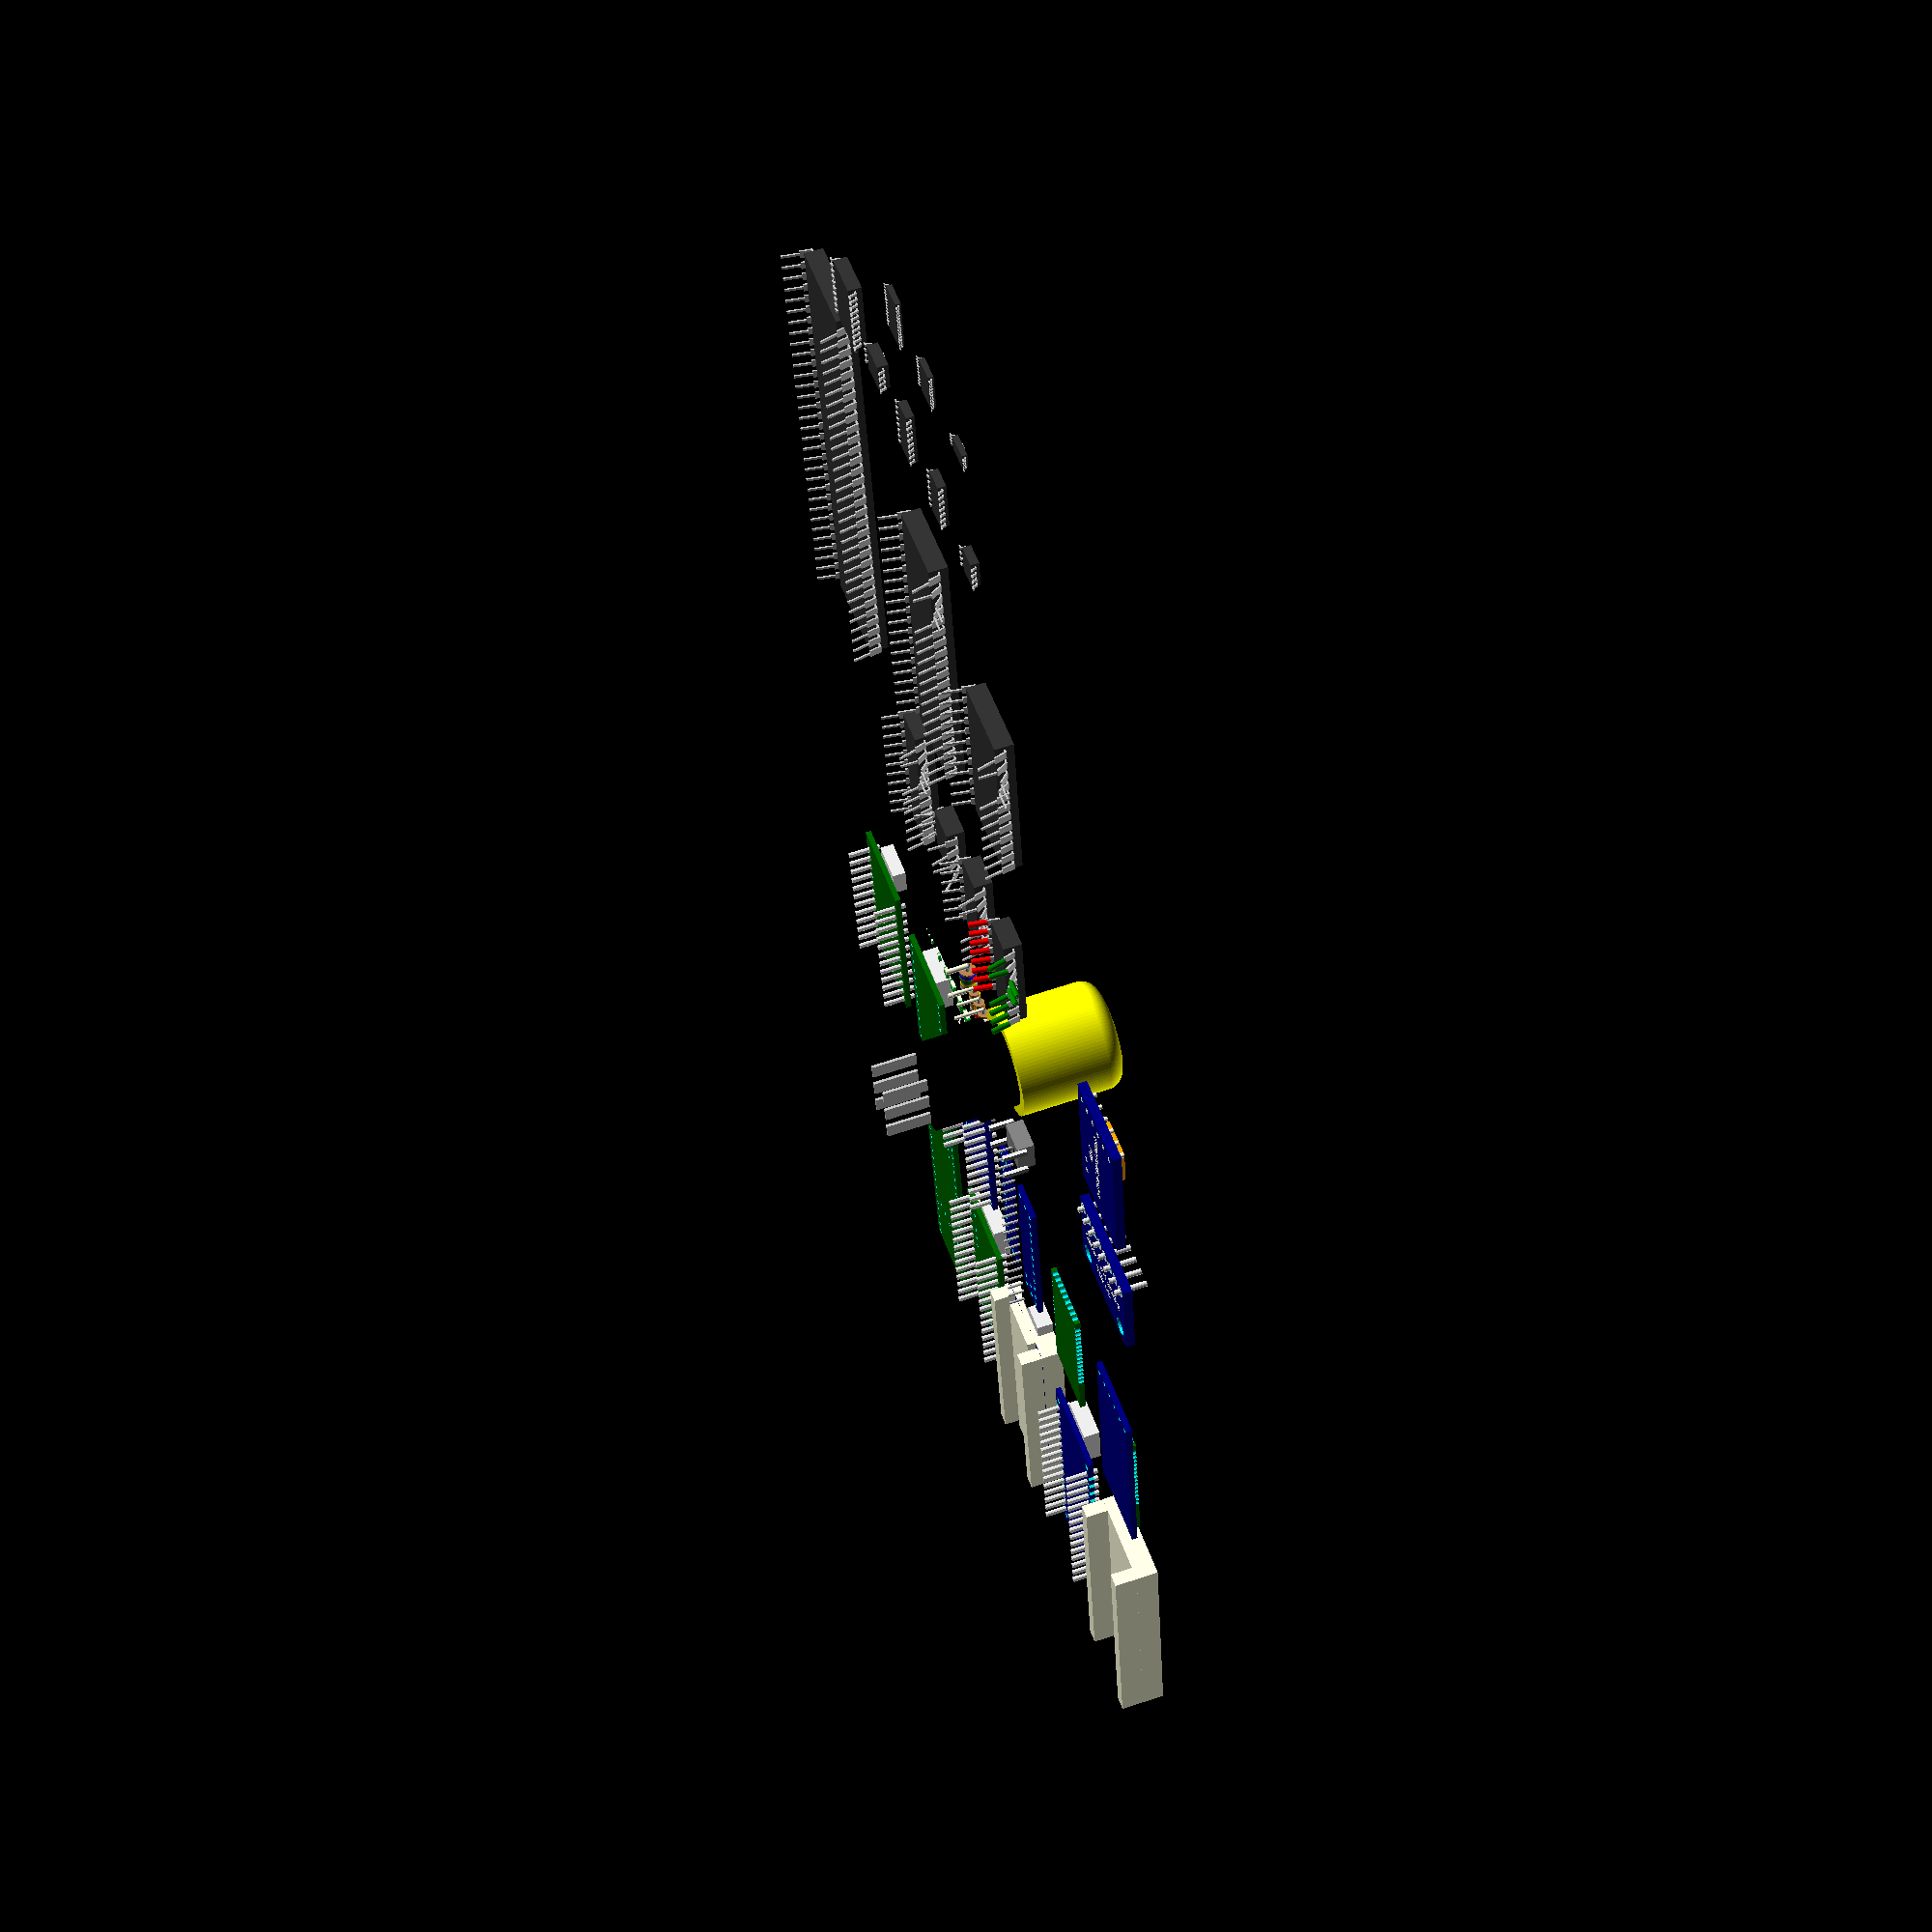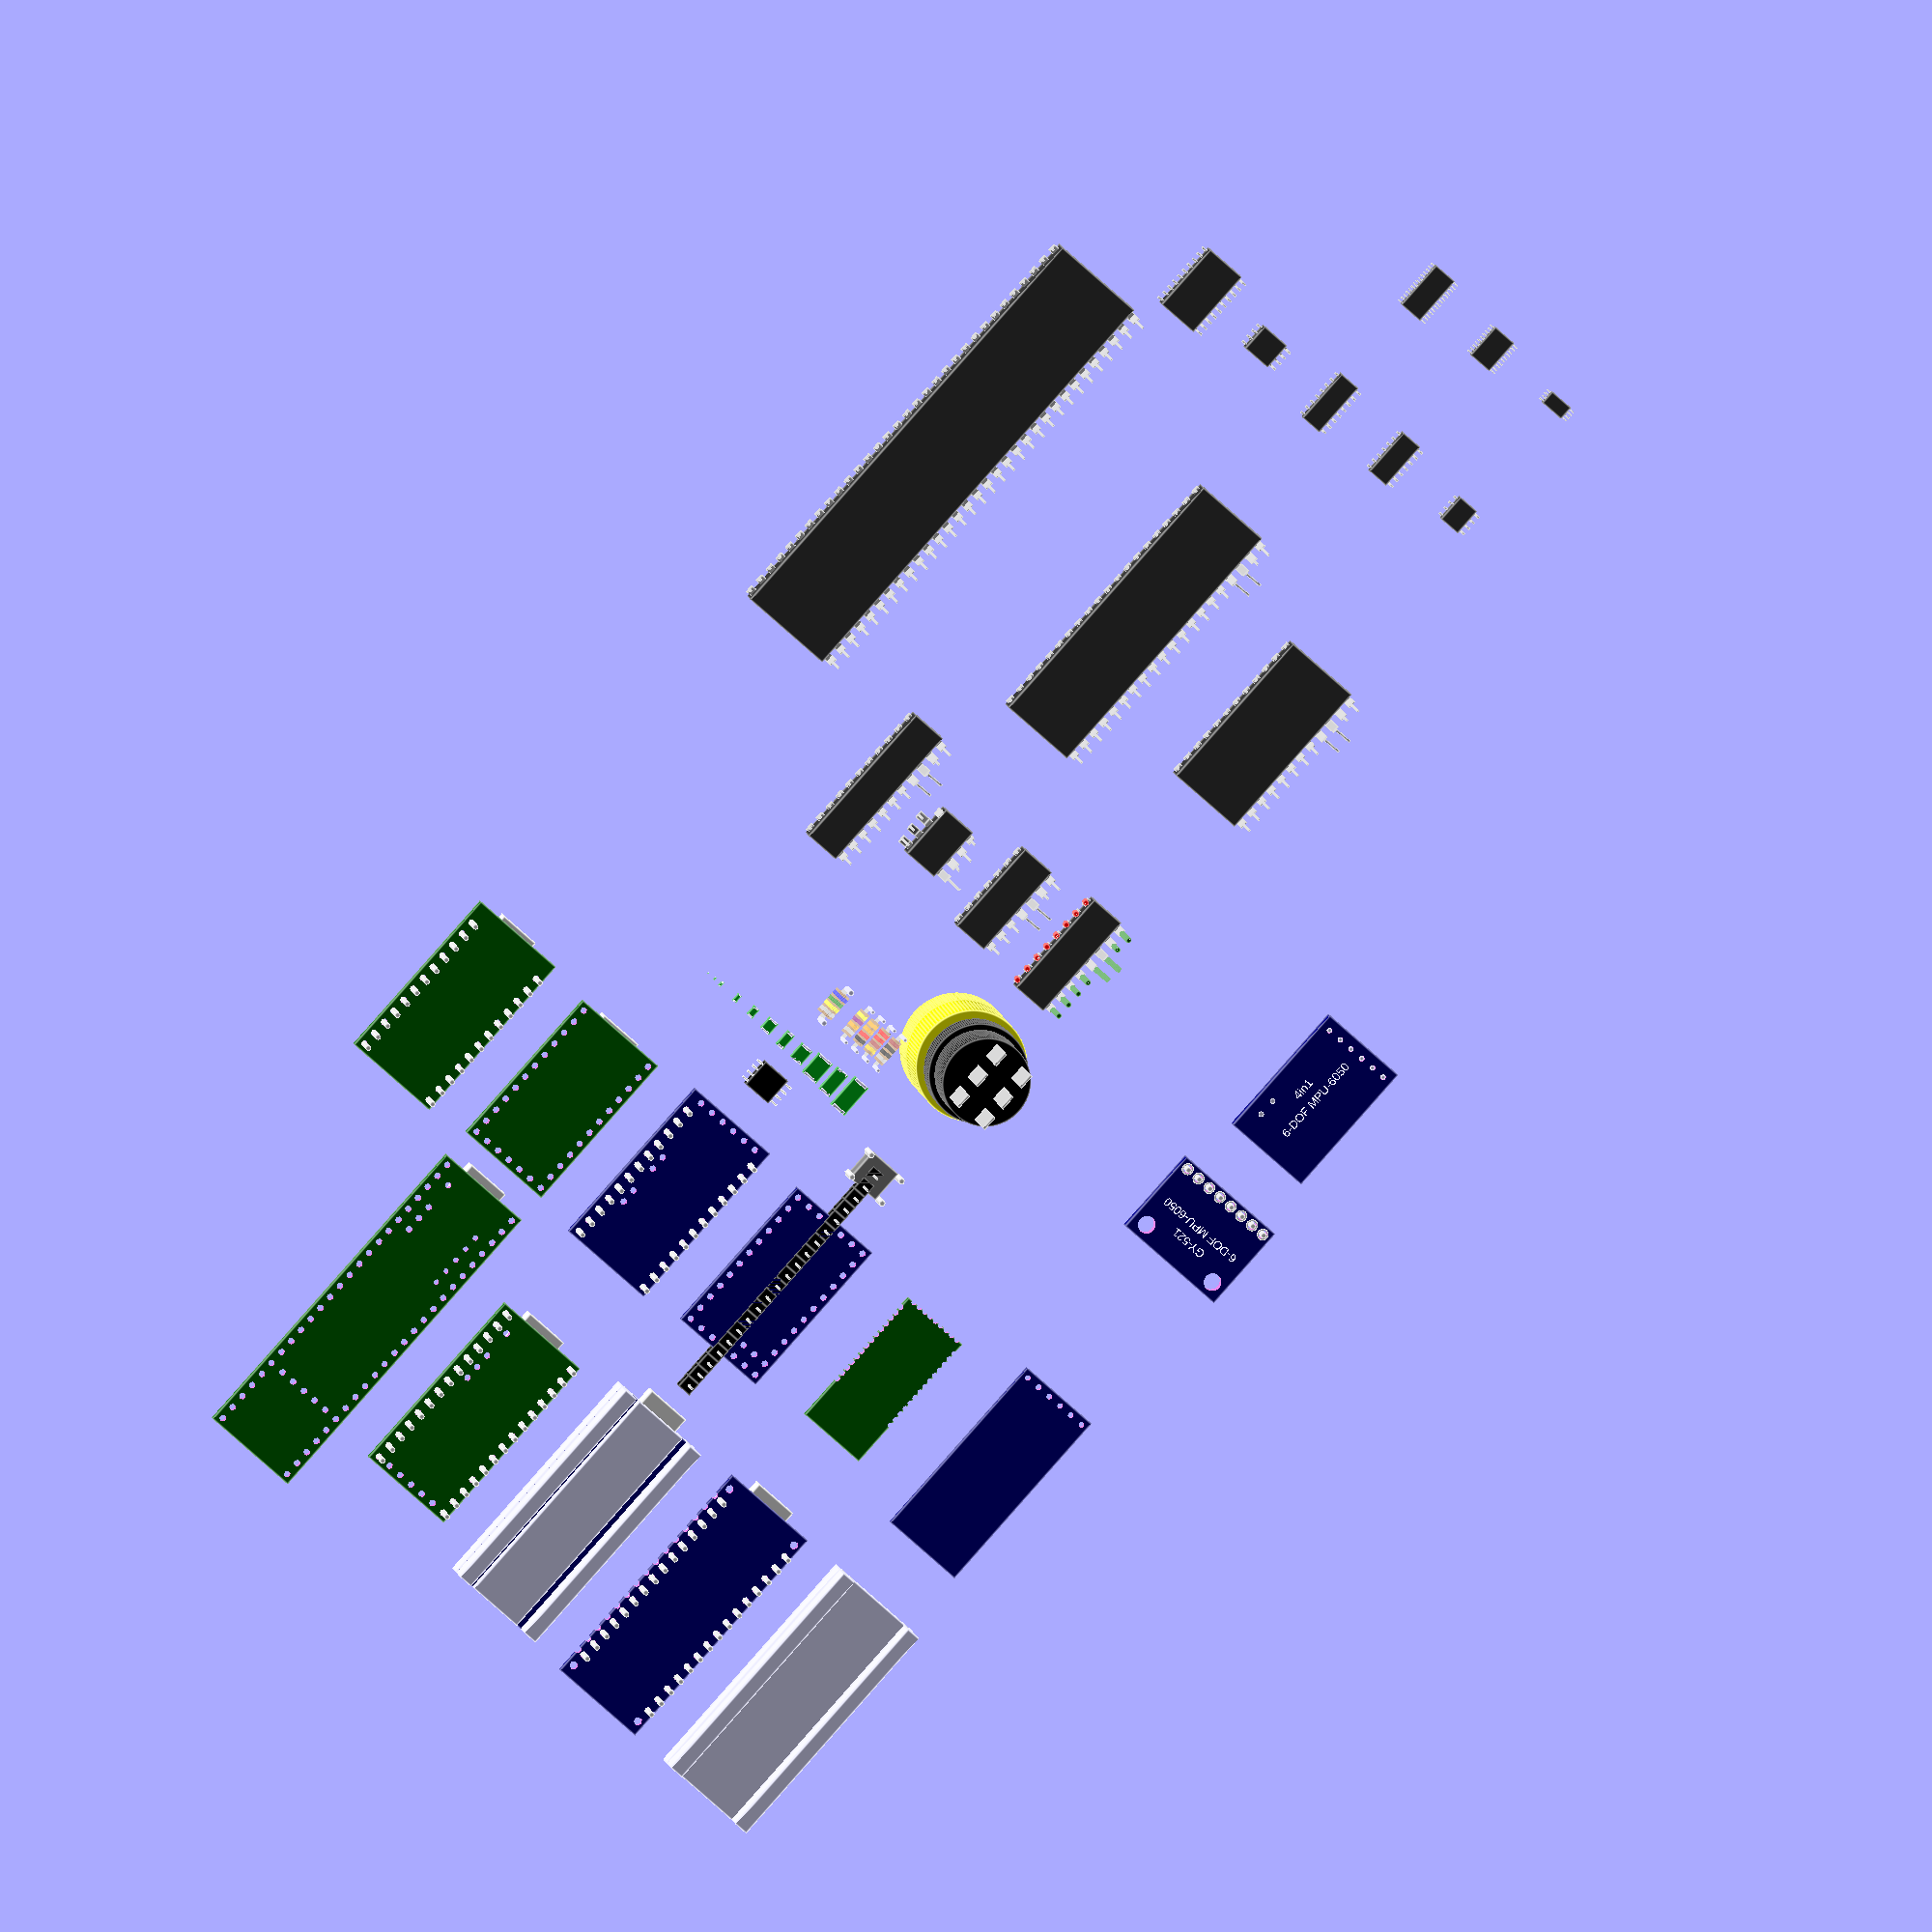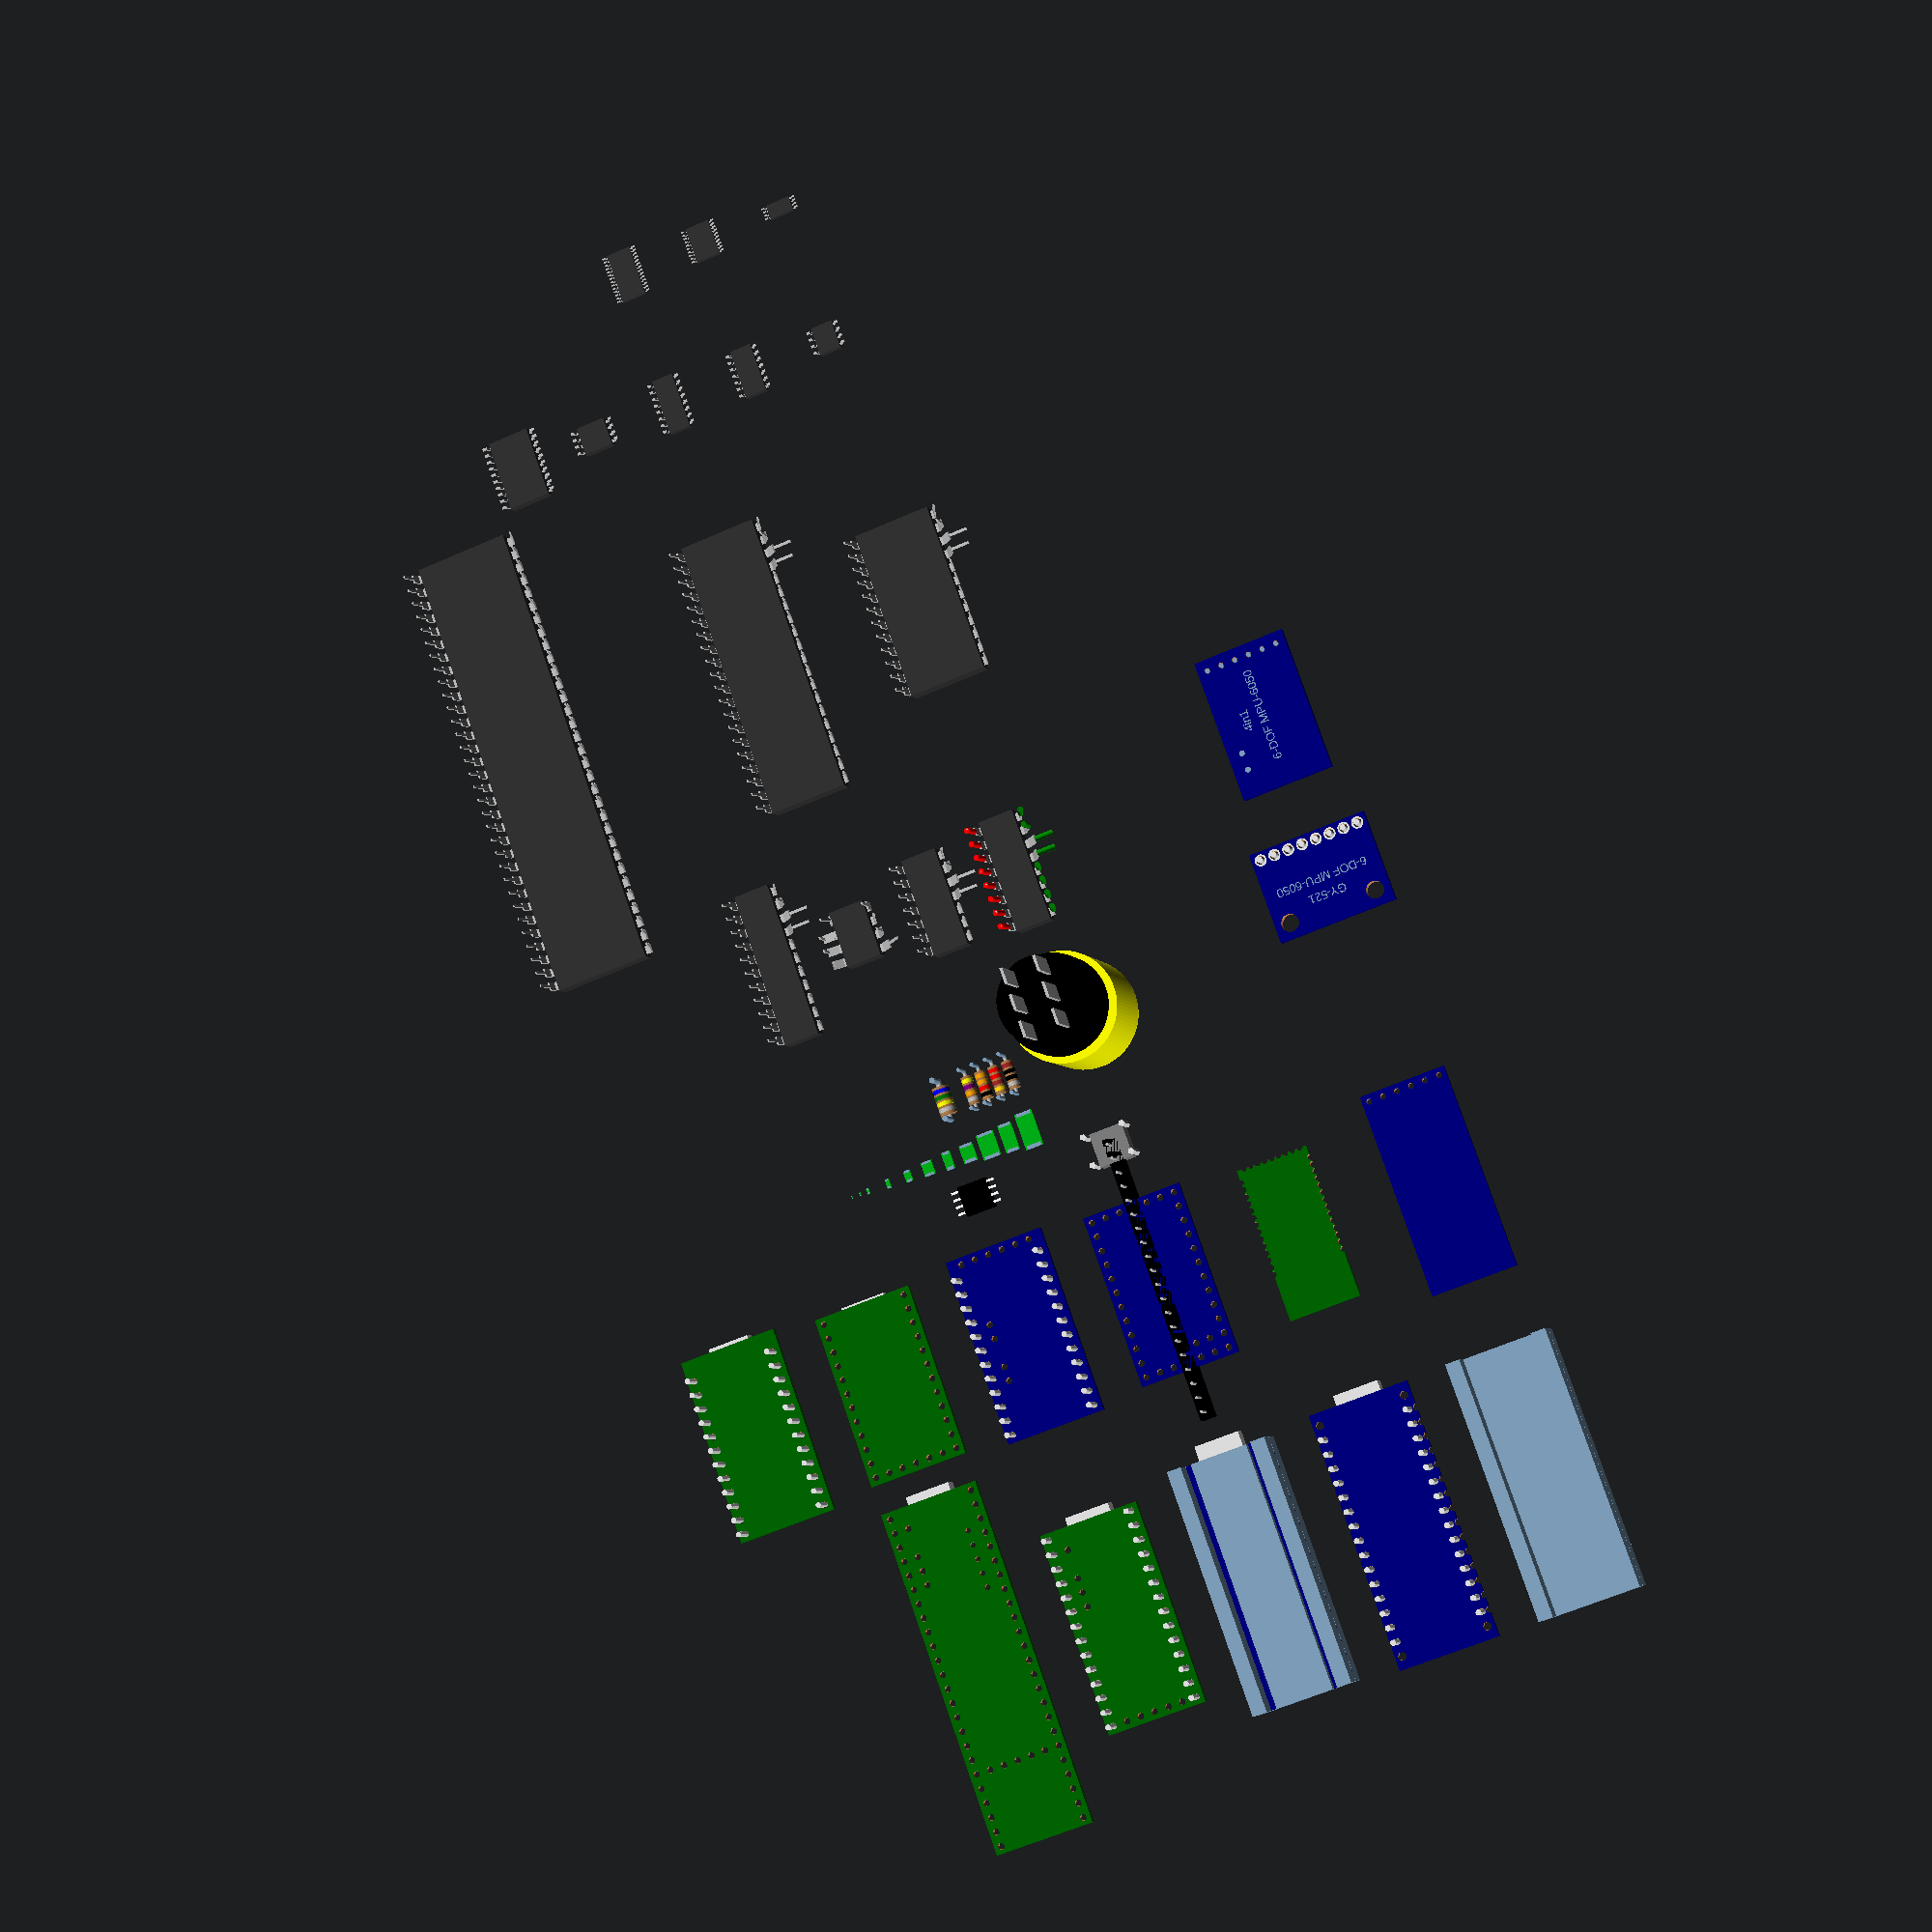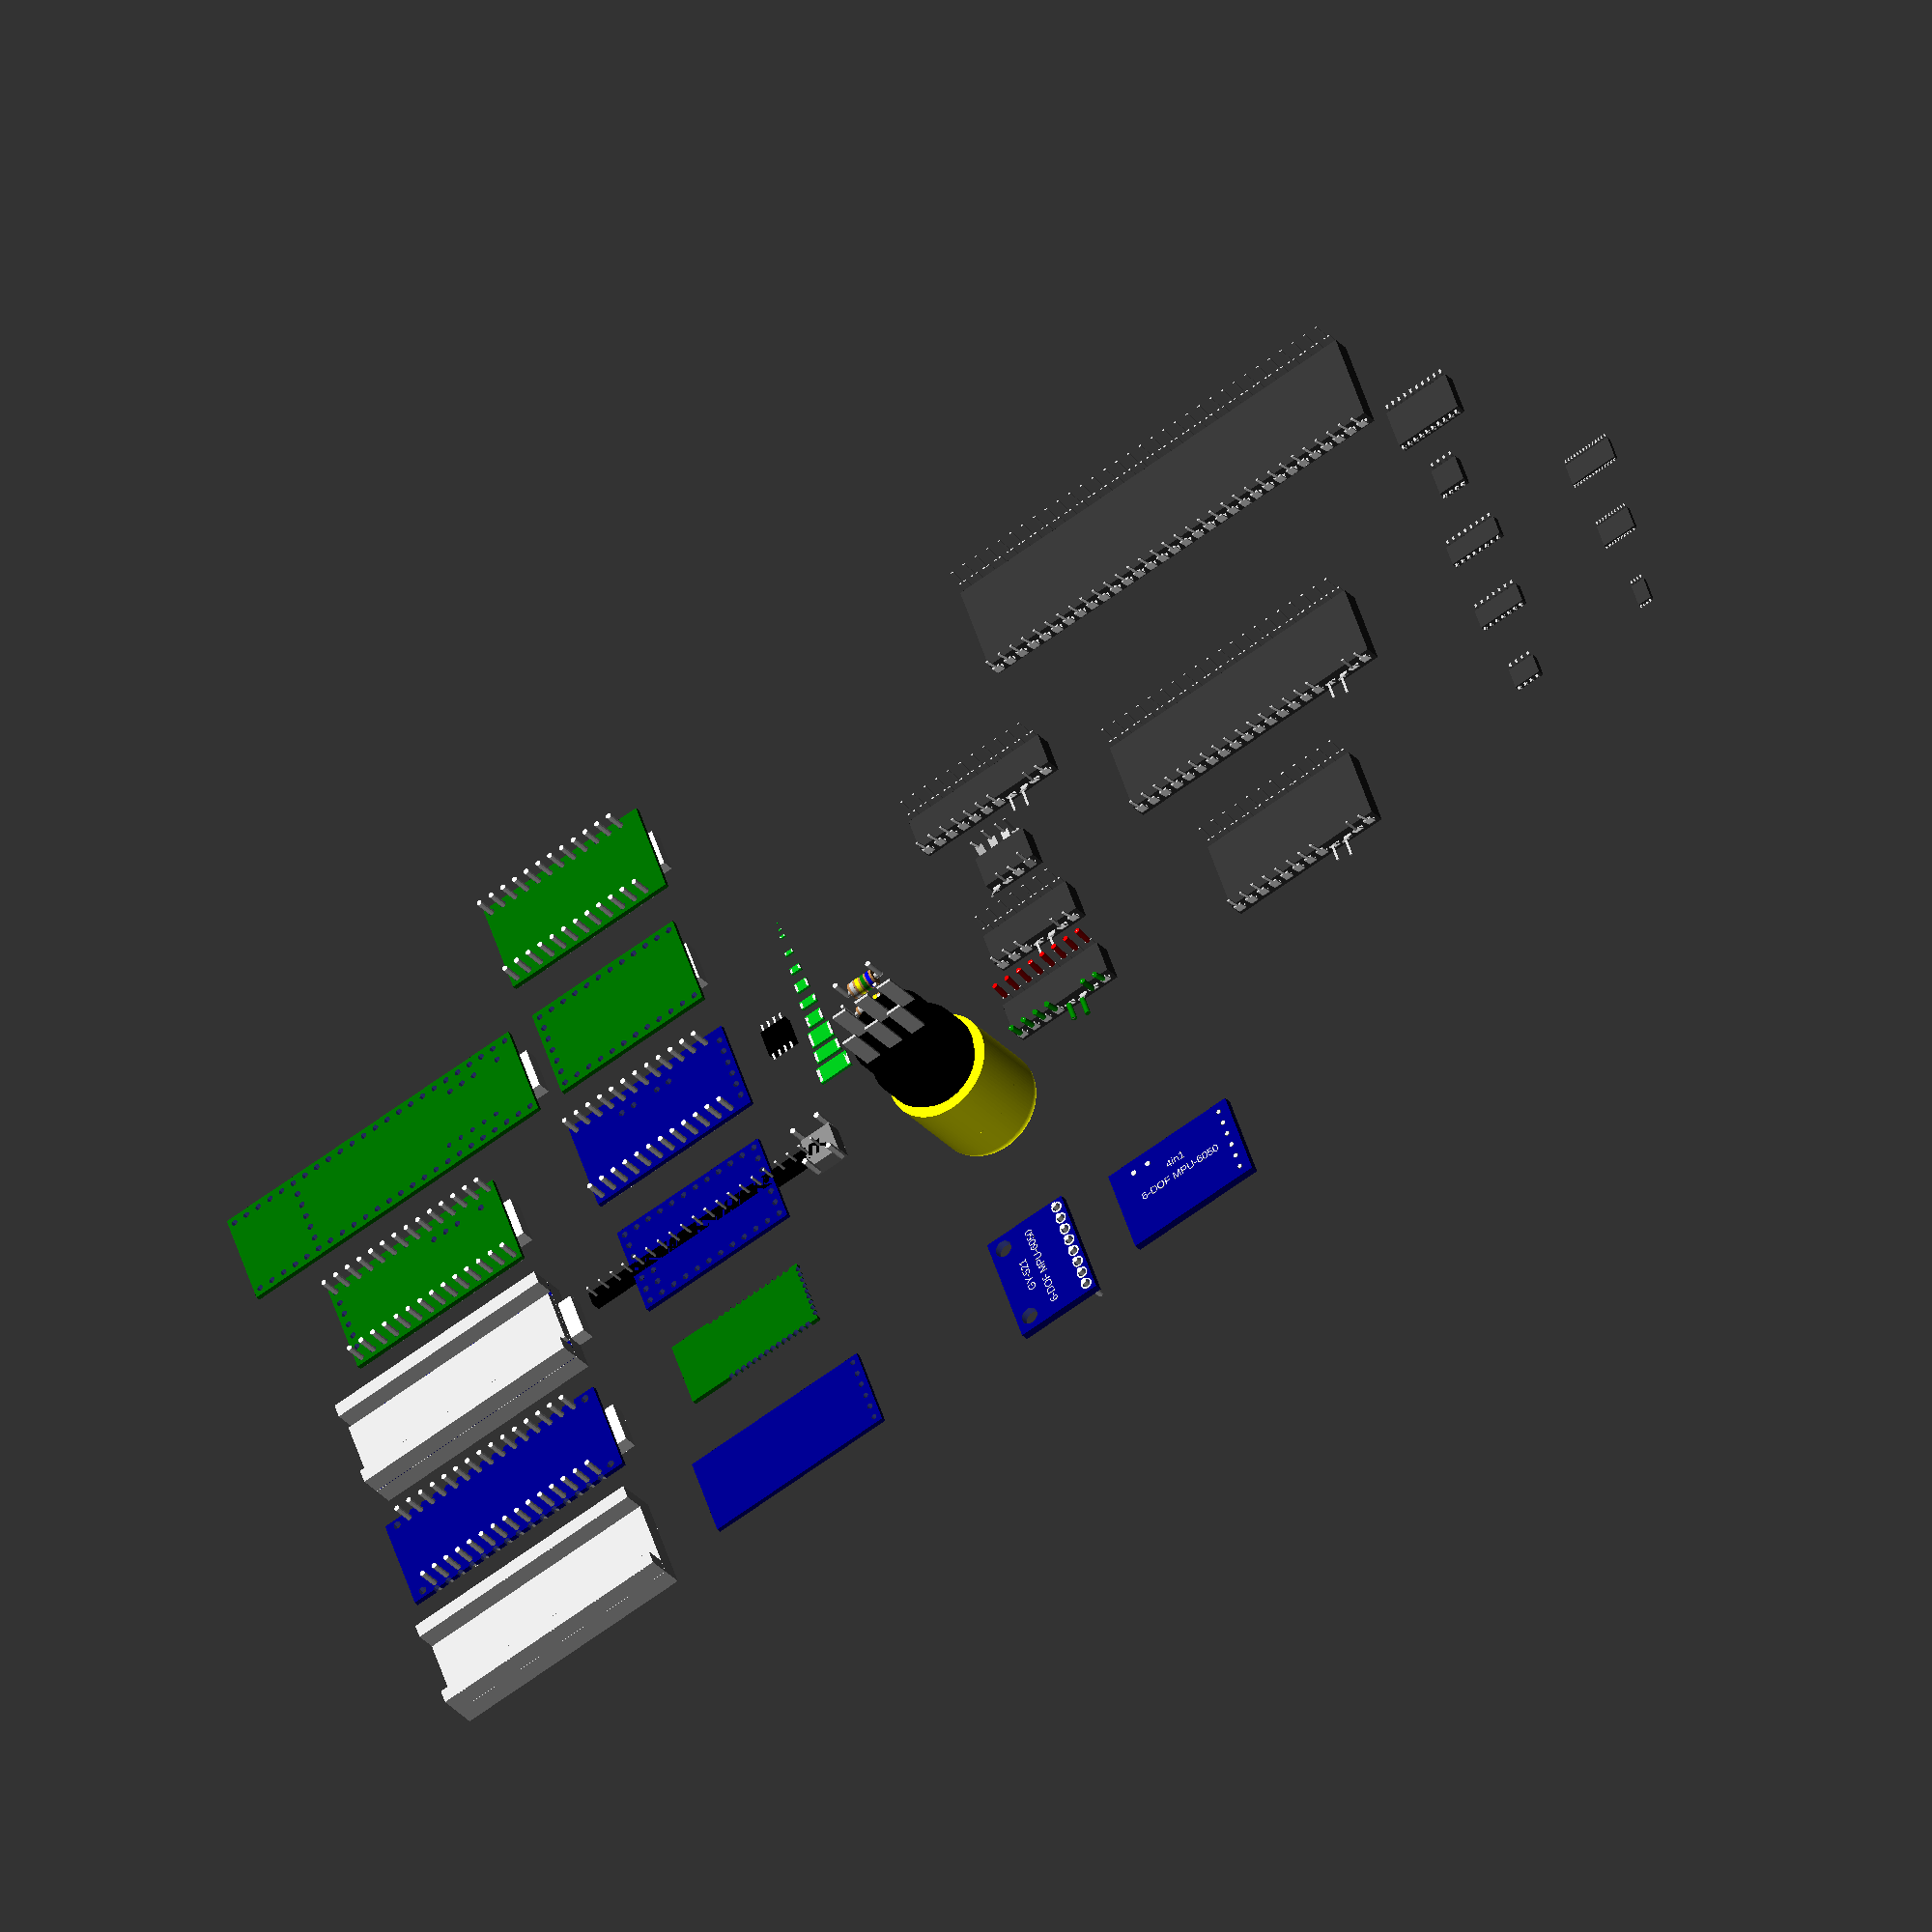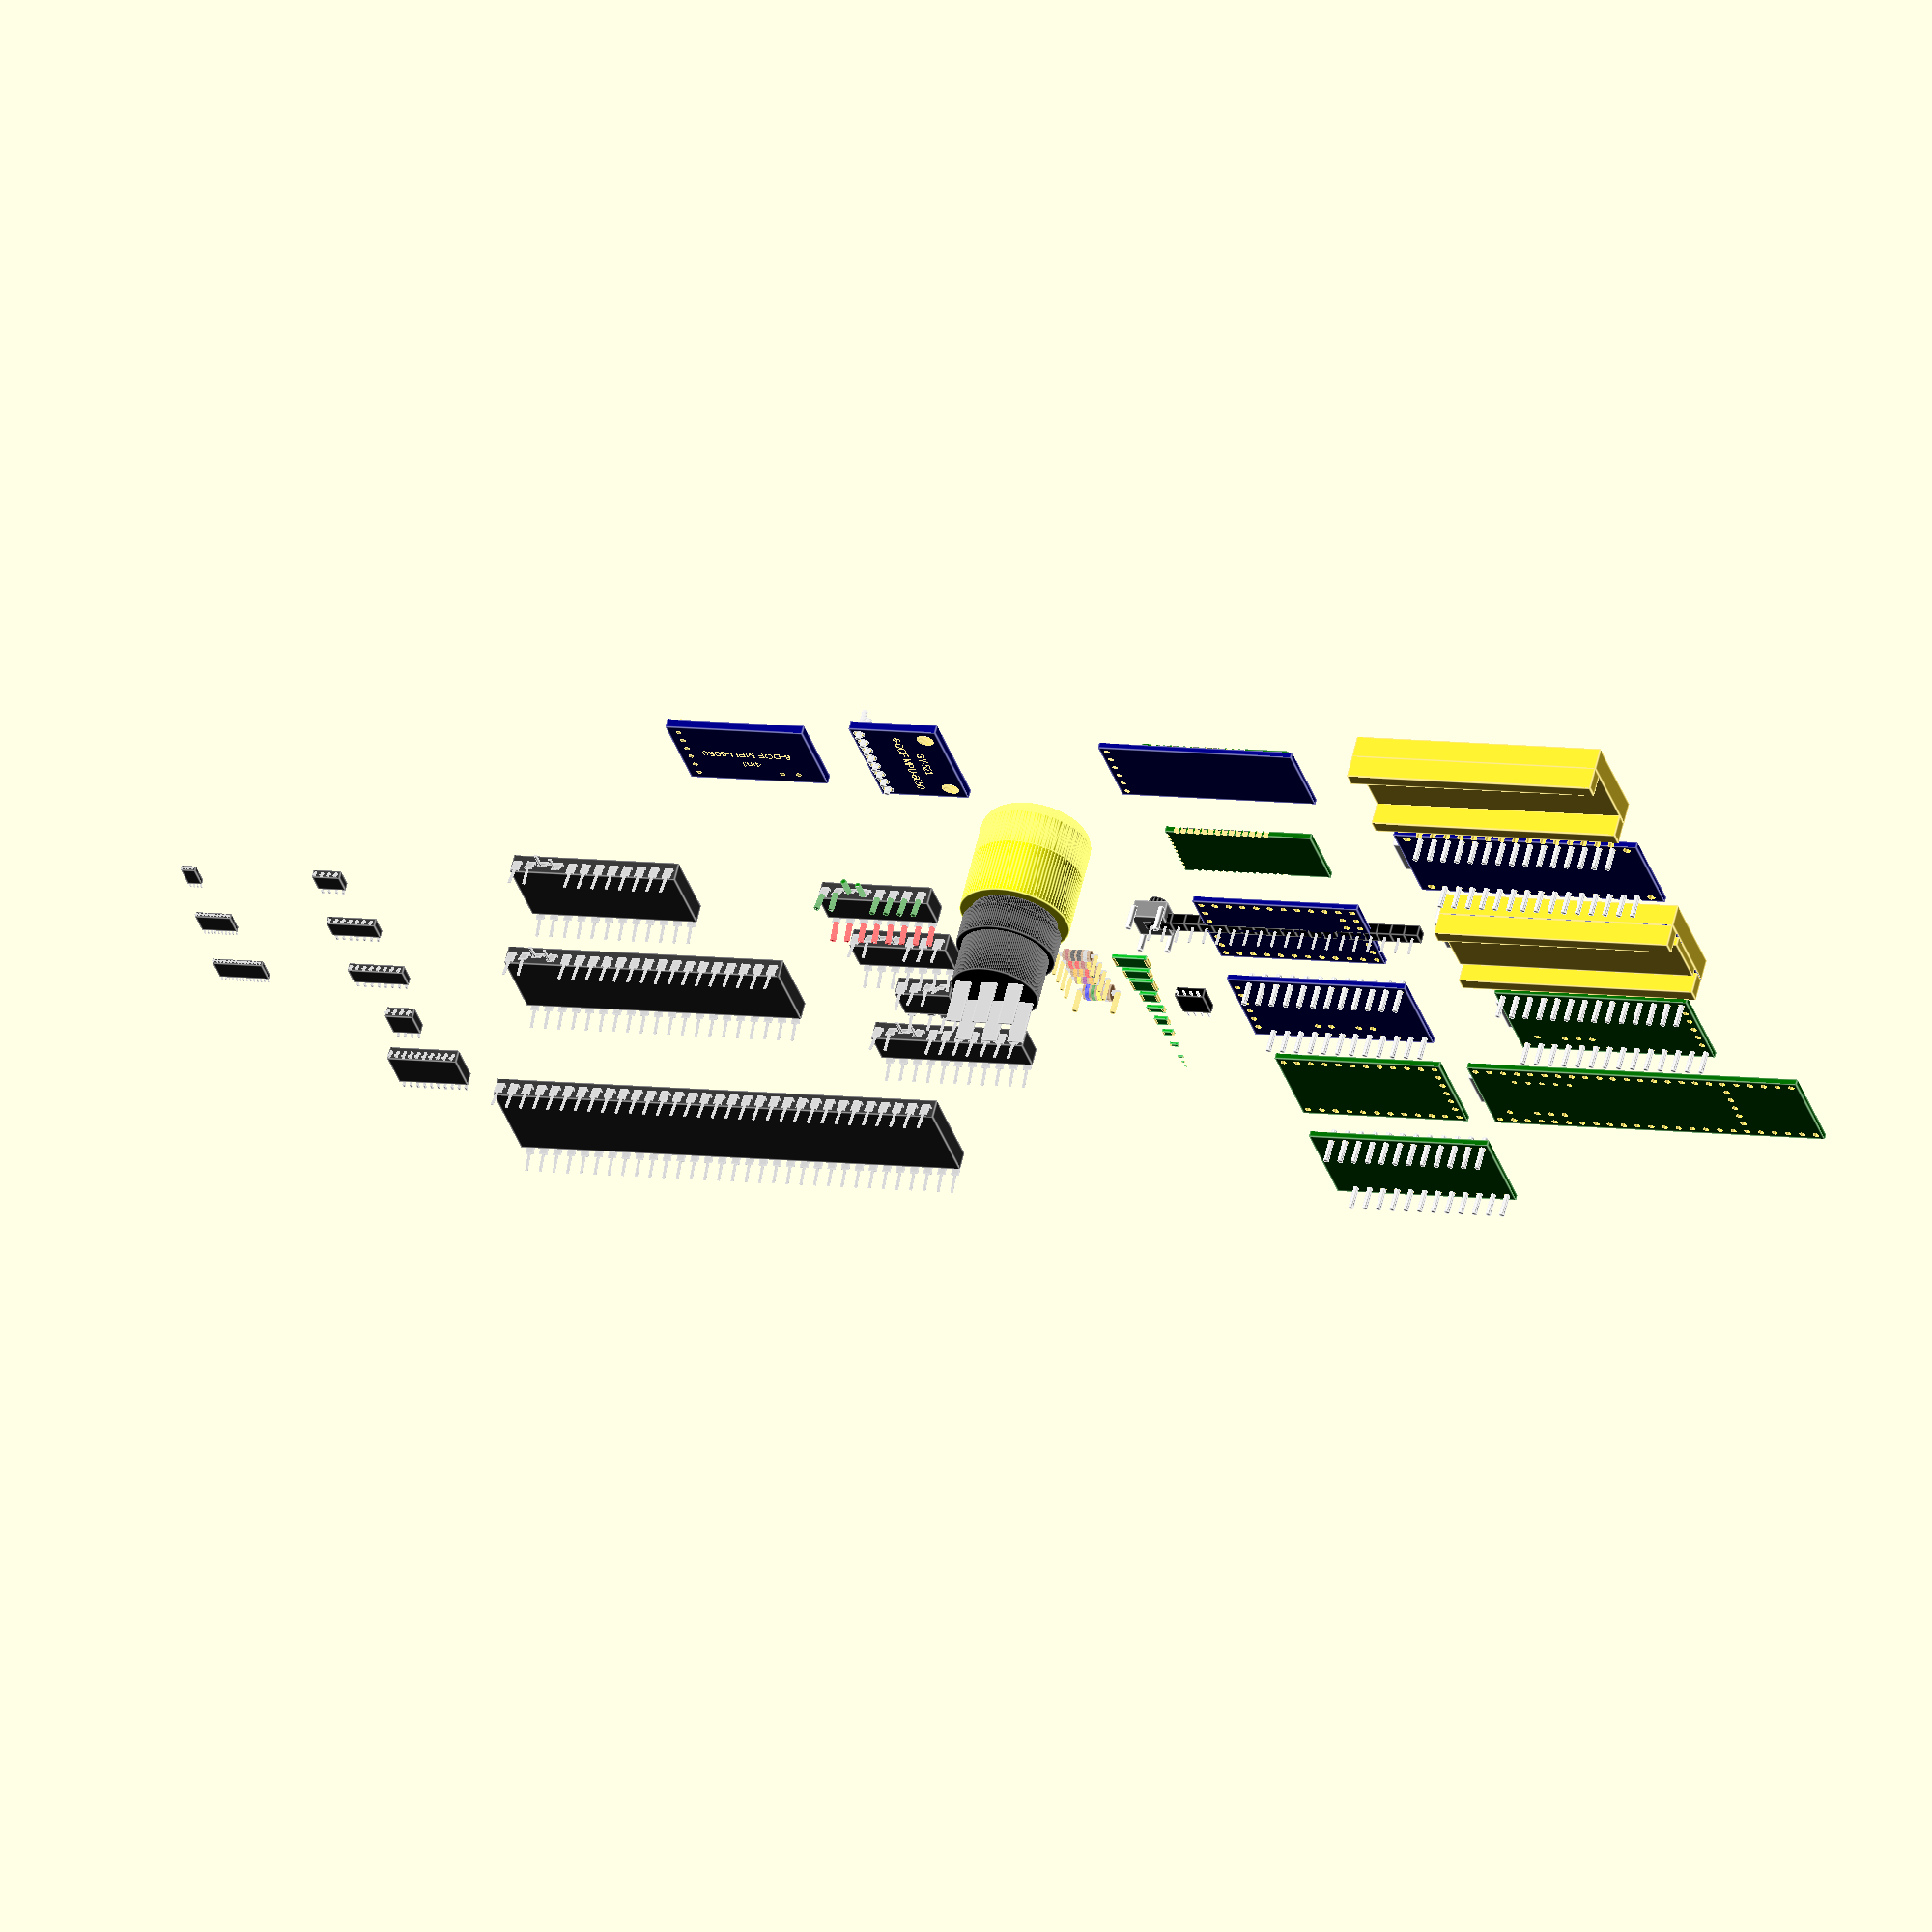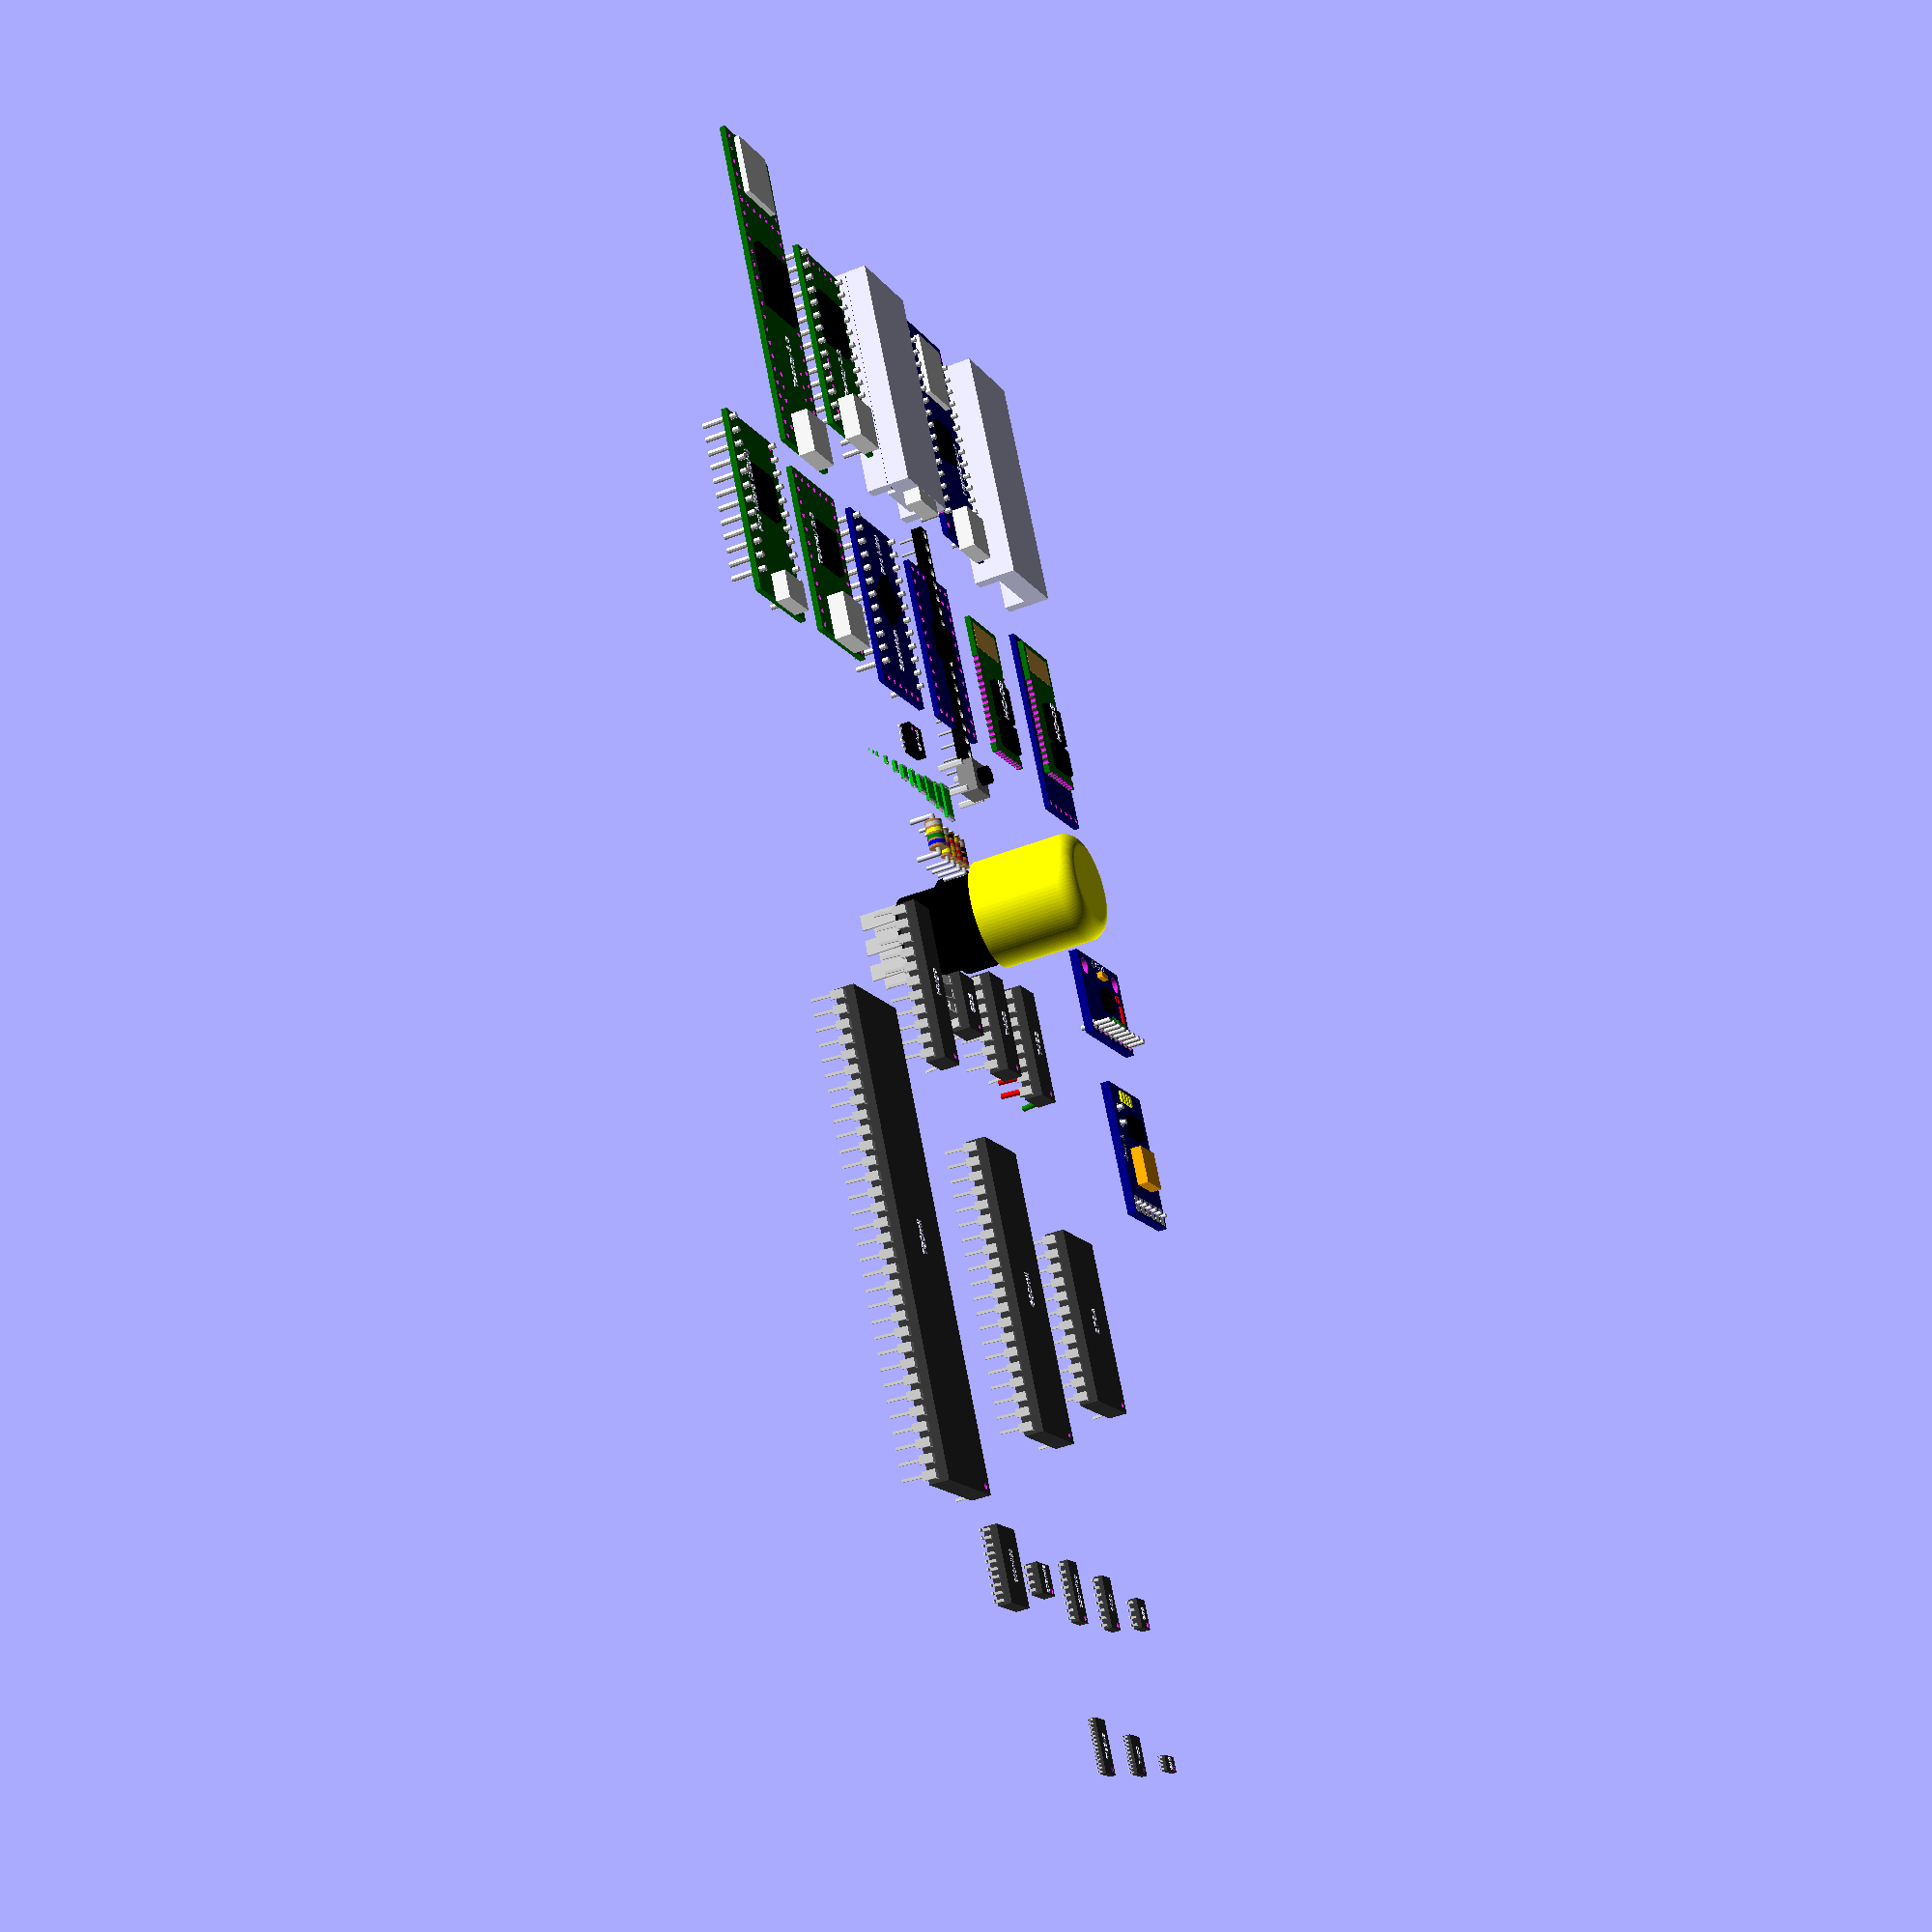
<openscad>
/** electronics.scad 
 *
 * Simple mechanical/housing models of common electronic parts.
 * All units in millimeters, use corresponding scale() to convert
 * to meters etc.
 * 
 * 2020.07.06 - add TSSOP packages
 * 2020.06.10 - add 'wire_hull' option for the DIL/DPIP packages
 * 2020.06.09 - add standard SMD packages (1206, 0805, Panasonic spec)
 * 2020.06.09 - add 'SOIC' package (parameters according to Microchip spec)
 * 2020.06.09 - add 'DIL' package (with tilted/flat pins as an option)
 * 2020.01.09 - add 'pro micro' and HE5B deadman switch
 * 2019.08.11 - add arduino_nano33iot
 * 2018.01.08 - add 'headers' and 'bores' options
 * 2018.01.05 - created (copy ATtiny etc from previous other files)
 * 
 * (c) 2018, 2020 fnh, hendrich@informatik.uni-hamburg.de
 */
 
 
 
 
eps = 0.05;
fn = 150;

electronics_demo();
pdip_package_demo();
soic_package_demo();
tssop_package_demo();

translate( [-4*2.54, 5*2.54, 0] ) smd_package_demo();
translate( [-8*2.54, 5*2.54, 0] ) axial_resistor_demo();
pin_header( n_pins = 20, pitch = 2.54, h =2.0 );

translate( [-30, -50, 0] ) 
  rotate( [0,0,-90] ) // so that the indicated labels match the STL orientation
  gy_521( pin_lengths=[3,1], hull=0, labels=1, coords=1 );

translate( [-60, -50, 0] ) 
  debo4in1( pin_lengths=[3,1], hull=0, labels=1, coords=1 );
  
  

module gy_521( 
  hull = true, labels = 1, coords = 1, pin_lengths=[4,2] 
)
{
  w = 21.0; h = 16.0; t = 1.6; // board size
  difference() {
    union() {
      // breakout/circuit board
      arduino_blue()
      translate( [0,0,t/2] ) 
        cube( size=[w, h, t], center=true );
      
      // IMU chip
      black()
      translate( [0,0,t+0.6] ) 
        cube( size=[4, 4, 1.2], center=true );

      // large capacitor
      color( "orange" )
      translate( [0,5,t+0.5] ) 
        cube( size=[3, 1, 1], center=true );

      // metal contacts around contact bores      
      for( i=[0:7] ) {
        silver() 
        translate( [ (i-3.5)*2.54, -h/2+1.5, -1*eps] ) 
          cylinder( d=2.1, h=t+2*eps, center=false, $fn=20 );
      }
    }    

    // contact bores (VCC GND SCL SDA XDA XCL AD0 SEL)
    if (hull == 0) {
      for( i=[0:7] ) {
        translate( [ (i-3.5)*2.54, -h/2+1.5, -2*eps] ) 
          cylinder( d=1.5, h=t+6*eps, center=false, $fn=20 );
      }
    }

    dx = 12.6/2 + 1.5;   
    dy = 1.1 + 1.5;

    // M3 mounting bores
    if (hull == 0) {
      for( ddx=[-dx, +dx] ) {
        translate( [ddx, h/2-dy, -eps] )
          cylinder( d=3.1, h=t+2*eps, center=false, $fn=50 );
      }
    }
  }
  
  if (len( pin_lengths ) >= 2) {
    if (pin_lengths[1] > 0)
    for( i=[0:7] ) {
          silver()
          translate( [ (i-3.5)*2.54, -h/2+1.5, -pin_lengths[1]] ) 
            cylinder( d=1, h=pin_lengths[1], center=false, $fn=20 );
    }
  }  
  if (len( pin_lengths ) >= 1) {
    if (pin_lengths[0] > 0)
    for( i=[0:7] ) {
          silver()
          translate( [ (i-3.5)*2.54, -h/2+1.5, 0] ) 
            cylinder( d=1, h=t+pin_lengths[0], center=false, $fn=20 );
    }
  }

  if (hull > 0) {
    translate( [0,-h/2+1.5,-hull/2] )
      cube( [w,3+eps,hull+eps], center=true ); 
  }

  if (labels != 0) {
    // labels on front side
    translate( [0, 7, t-0.15 ] ) 
      electronics_label( "GY-521" );
  
    // labels on backside
    translate( [0, 3, 0.15 ] ) rotate( [0,180,0] ) 
      electronics_label( "GY-521" );
    translate( [0, 0, 0.15 ] ) rotate( [0,180,0] ) 
      electronics_label( "6-DOF MPU-6050" );
  }
  
  if (coords != 0) {
    color( "red" ) translate( [8,-3,t] ) rotate( [-90,0,0] ) 
      cylinder( d=1, h=4, center=false, $fn=20 ); // +x-axis
    color( "red" ) translate( [8,2.3,t] ) 
      electronics_label( "+X   " );
    color( "green" ) translate( [8,-3,t] ) rotate( [0,-90,0] ) 
      cylinder( d=1, h=4, center=false, $fn=20 ); // +x-axis
    color( "green" ) translate( [2.5,-3,t] )
      electronics_label( "+Y" );
  }
} // end module gy_521





/**
 * USB->LiPo->5V charger and step-up regulator board,
 * four on-board LEDs to indicate battery level
 */
module debo4in1( 
  hull = true, labels = 1, coords = 1, pin_lengths=[4,2] 
)
{
  w = 25.3; h = 16.2; t = 1.6; // board size
  
  xs = [5.0, 8.0]; ys = [5.6, 5.6];  
    
  difference() {
    union() {
      // breakout/circuit board
      arduino_blue()
      translate( [0,0,t/2] ) 
        cube( size=[w, h, t], center=true );
      
      // step-up converter / lipo charger chip
      color( "black" )
      translate( [5,0,t+0.6] ) 
        cube( size=[4, 6, 1.2], center=true );

      // large capacitor
      color( "orange" )
      translate( [-3,0,t+0.5] ) 
        cube( size=[7,7,3], center=true );
        
      // four indicator LEDs
      for( i=[0:3] ) {
        color( "yellow" )
          translate( [ w/2-2.0, (i-1.0)*1.5, t+0.2] ) 
            cube( [2,1,0.4], center=true );
      }

      // metal contacts around contact bores      
      for( i=[0:5] ) {
        silver() 
        translate( [ -w/2+3/2+0.5, (i-2.5)*2.54, t] ) 
          cube( [3,2,0.1], center=true );
      }
      
      // metal contacts for power-on-off switch
      for( i=[0:len(xs)-1] ) {
        silver()
        translate( [xs[i], ys[i], t] ) 
          cylinder( d=1.5, h=0.1, center=false, $fn=40 );
      }
    }    

    // contact bores (VCC GND SCL SDA XDA XCL AD0 SEL)
    if (hull == 0) {
      for( i=[0:5] ) {
        translate( [ -w/2+3/2+0.5, (i-2.5)*2.54, -eps] ) 
          cylinder( d=1, h=t+1, center=false, $fn=40 );
      }
      
      for( i=[0:len(xs)-1] ) {
        silver()
        translate( [xs[i], ys[i], -eps] ) 
          cylinder( d=1.0, h=t+1, center=false, $fn=40 );
      }

    }

    dx = 12.6/2 + 1.5;   
    dy = 1.1 + 1.5;

  }
  
  if (len( pin_lengths ) >= 2) {
    if (pin_lengths[1] > 0) {
      for( i=[0:5] ) {
        translate( [ -w/2+3/2+0.5, (i-2.5)*2.54, -eps] ) 
          cylinder( d=0.8, h=t+1, center=false, $fn=40 );
      }
    }
    
    for( i=[0:len(xs)-1] ) {
        translate( [xs[i], ys[i], -eps] ) 
          cylinder( d=1.0, h=t+1, center=false, $fn=40 );
      }

  }  

  if (hull > 0) {
    translate( [0,-h/2+1.5,-hull/2] )
      cube( [w,3+eps,hull+eps], center=true ); 
  }

  if (labels != 0) {
    // labels on front side
    translate( [0, 7, t-0.15 ] ) 
      electronics_label( "4-in-1" );
  
    // labels on backside
    translate( [0, 3, 0.15 ] ) rotate( [0,180,0] ) 
      electronics_label( "4in1" );
    translate( [0, 0, 0.15 ] ) rotate( [0,180,0] ) 
      electronics_label( "6-DOF MPU-6050" );
  }
  
} // end debo4in1











module axial_resistor_demo() {
  dx = 2.54; dy = 2.54;
  translate( [dx, 0*dy, 0] ) axial_resistor( rings=[1,0,0,10] );
  translate( [dx, 1*dy, 0] ) axial_resistor( rings=[2,2,1,11] );
  translate( [dx, 2*dy, 0] ) axial_resistor( rings=[3,3,2,0] );
  translate( [dx, 3*dy, 0] ) axial_resistor( rings=[4,7,3,10] );
  translate( [dx, 5*dy, 0] ) axial_resistor( rings=[5,6,4,10], d=3, wd=1         );
}

module tssop_package_demo() {
  dx = -20*2.54; dy = 6*2.54;
  translate( [3.5*dx,0*dy,0] ) tssop_package( n_pins= 8, name="555", phi=4 );
  translate( [3.5*dx,1*dy,0] ) tssop_package( n_pins=20, name="7400", phi=8 );
  translate( [3.5*dx,2*dy,0] ) tssop_package( n_pins=28, name="TI9548" );
}


/**
 * pin-header oriented along +x, with the first pin at (0,0,0),
 * and the actual pin protruding downwards (-z).
 */
module pin_header(
  n_pins = 10,
  pitch  = 2.54, // 0.1 inch is typical
  h      = 2.5,
  housing_color = [0,0,0],
  pin_color = "silver",
  pin_length = 3.0,
) 
{
  for( i=[0:n_pins-1] ) {
    difference() {
      translate( [i*pitch, 0, h/2] ) 
        color( housing_color )
          cube( size=[pitch,pitch,h], center=true ); 
      
      translate( [i*pitch, 0, 1] ) 
        color( pin_color ) 
          cylinder( d=0.6*pitch, h=h-1+2*eps, center=false, $fn=20 );
    }
    translate( [i*pitch, 0, -pin_length+eps] )   
      color( pin_color )
        cylinder( d=0.5, h=pin_length, center=false, $fn=20 );  
  } // for
}



module axial_resistor( 
  rings = [7,2,4,11], // [0..9, 0..9, 0..9, 0..11
  labl = "470k",
  quality="10%", 
  l=5.0, d=2.0,     // main body length and diameter
  wl=10, wd=0.7, ww=1 // wire length, diameter, wire angle distance
)
{
  colors = ["black", "brown",
            "red", "orange", "yellow",
            "blue", "green", "purple",
            "gray", [0.9,0.9,0.9], "silver", "gold" ];
  
  
  translate( [0,0,d/2] ) 
    rotate( [0,90,0] ) {
      dd = l/9; hh = l/7;
      color( [0.7, 0.5, 0.3] )
        cylinder( d=d, h=l, center=true, $fn=50 );
      // 4 ring color code
      color( colors[rings[0]] )
        translate( [0,0,-3*dd] ) cylinder( d=d+eps, h=hh, center=true, $fn=50 );
      color( colors[rings[1]] )
        translate( [0,0,-dd] ) cylinder( d=d+eps, h=hh, center=true, $fn=50 );
      color( colors[rings[2]] )
        translate( [0,0,+dd] ) cylinder( d=d+eps, h=hh, center=true, $fn=50 );
      color( colors[rings[3]] )
        translate( [0,0,+3*dd] ) cylinder( d=d+eps, h=hh, center=true, $fn=50 );
      // central part of the wire
      color( "silver" )
        cylinder( d=wd, h=l+2*ww, center=true, $fn=50 );
      translate( [0,0,-l/2-ww] ) color( "silver" )
        sphere( d=wd, center=true, $fn=50 );
      translate( [0,0,l/2+ww] ) color( "silver" )
      color( "silver" )
        sphere( d=wd, center=true, $fn=50 );
    }
  translate( [l/2+ww, 0, d/2] ) rotate( [0,180,0] ) 
    cylinder( d=wd, h=wl/2-ww, center=false, $fn=50 );
  translate( [-l/2-ww, 0, d/2] ) rotate( [0,180,0] ) 
    cylinder( d=wd, h=wl/2-ww, center=false, $fn=50 );
   
}



/**
 * Panasonic thick-film chip resistors:
 * https://s3.amazonaws.com/s3-blogs.mentor.com/tom-hausherr/files/2010/07/thin-film-resistors.jpg
 */
module smd_package_demo() {
  dx = 2.54; dy = 3*2.54;
  // translate( [4*dx,0*dy,0] ) smd_package_generic();
  translate( [dx,0.0*dy,0] ) smd_2512_package(); 
  translate( [dx,0.5*dy,0] ) smd_2010_package(); 
  translate( [dx,1.0*dy,0] ) smd_1812_package(); 
  translate( [dx,1.5*dy,0] ) smd_1210_package(); 
  translate( [dx,2.0*dy,0] ) smd_1206_package(); 
  translate( [dx,2.5*dy,0] ) smd_1008_package(); 
  translate( [dx,3.0*dy,0] ) smd_0805_package(); 
  translate( [dx,3.5*dy,0] ) smd_0603_package(); 
  translate( [dx,4.0*dy,0] ) smd_0402_package(); 
  translate( [dx,4.2*dy,0] ) smd_0201_package(); 
  translate( [dx,4.4*dy,0] ) smd_01005_package(); 
}


module smd_package_generic( // default is 01005
  L = 0.4, // device length
  W = 0.2, // device width
  a = 0.1, // electrode corner cutout
  b = 0.1, // footprint length
  t = 0.13, // object height
  ccolor = [0,0.7,0.1], 
  mass = 0.04
) 
{
  color( ccolor ) 
  translate( [0,0, t/2] )
    cube( size=[L, W, t], center=true );
  translate( [L/2-b/2+0.01, 0, t/2] )
    cube( size=[b, W-a, t+0.01], center=true );
  translate( [-L/2+b/2-0.01, 0, t/2] )
    cube( size=[b, W-a, t+0.01], center=true );
}


module smd_2512_package() 
{
  smd_package_generic( L=6.4, W=3.2, t=0.65, a=0.6, b=0.6 );
}

module smd_2010_package() 
{
  smd_package_generic( L=5.0, W=2.5, t=0.6, a=0.5, b=0.5 );
}

module smd_1812_package() 
{
  smd_package_generic( L=4.5, W=3.2, t=0.6, a=0.5, b=0.5 );
}

module smd_1210_package() 
{
  smd_package_generic( L=3.2, W=2.5, t=0.6, a=0.5, b=0.5 );
}

module smd_1206_package() 
{
  smd_package_generic( L=3.2, W=1.6, t=0.6, a=0.5, b=0.5 );
}

module smd_1008_package() 
{
  smd_package_generic( L=2.5, W=2.0, t=0.6, a=0.4, b=0.4 );
}

module smd_0805_package() 
{
  smd_package_generic( L=2.0, W=1.25, t=0.6, a=0.4, b=0.4 );
}

module smd_0603_package() 
{
  smd_package_generic( L=1.6, W=0.80, t=0.45, a=0.3, b=0.3 );
}

module smd_0402_package() 
{
  smd_package_generic( L=1.0, W=0.50, t=0.35, a=0.2, b=0.25 );
}

module smd_0201_package() 
{
  smd_package_generic( L=0.6, W=0.30, t=0.23, a=0.1, b=0.15 );
}

module smd_01005_package() 
{
  smd_package_generic( L=0.4, W=0.20, t=0.13, a=0.1, b=0.10 );
}



module soic_package_demo() {
  dx = -20*2.54; dy = 6*2.54;
  translate( [3*dx,0*dy,0] ) soic_package( n_pins= 8, name="555", phi=4 );
  translate( [3*dx,1*dy,0] ) soic_package( n_pins=14, name="7400", phi=8 );
  translate( [3*dx,2*dy,0] ) soic_package( n_pins=16, name="150mil16" );

  translate( [3*dx,3*dy,0] ) 
    soic_package( n_pins=8, name="208mil8", 
                  p = 1.27, A = 1.97, A2 = 1.88, A1 = 0.13, E = 7.96, E1 = 5.28,
                  D = 5.21, h = 0.50, L = 0.64, phi = 4,
                  c = 0.23, B = 0.43, alpha = 12, beta= 12 );

  translate( [3*dx,4*dy,0] ) 
    soic_package( n_pins=20, name="300mil20", 
                  p = 1.27, A = 2.50, A2 = 2.31, A1 = 0.2, E = 10.34, E1 = 7.49,
                  D = 12.80, h = 0.50, L = 0.84, phi = 4,
                  c = 0.28, B = 0.42, alpha = 12, beta= 12 );
  
}


module soic_package(
  n_pins = 16, 
  name   = "hugo",
  p      = 1.27, // pin pitch 
  A      = 1.55, // overall height
  A2     = 1.42, // molded package thickness
  A1     = 0.18, // standoff height above footprint/pcb
  E      = 6.02, // overall width,
  E1     = 3.92, // molded package width,
  D      = 4.90, // overall length
  h      = 0.38, // chamfer distance
  L      = 0.62, // foot length
  phi    = 4,    // font angle (degrees)
  c      = 0.23, // lead thickness
  B      = 0.42, // lead width
  alpha  = 12,   // mold draft angle top
  beta   = 12,   // mold draft angle bottom
)
{
  D = n_pins/2 * p;
  
  translate( [0,0,A1+A2/2] ) {
    difference() {
      color( [0.2, 0.2, 0.2] )
        cube( size=[D, E1, A2], center=true );
      translate( [-D/2+0.8, -E1/2+1, A1+A2-1.2] ) // pin 1 marker
        cylinder( d=1, h=3, center=false, $fn=20 );
    }
   
    // etch-on the name
    translate( [0,0,A2/2-eps] ) 
      electronics_label( name, letter_size=1.0 );
  }
  
  imin = -n_pins/4;
  imax = (n_pins/4)-1;
  for( i=[imin:imax] ) {
    translate( [i*p+p/2, E/2-L/2, c/2] ) rotate( [-phi,0,0] ) 
      color( "silver" )
        cube( size=[B,L,c], center=true );
    translate( [i*p+p/2, -E/2+L/2, c/2] ) rotate( [phi,0,0] ) 
      color( "silver" )
        cube( size=[B,L,c], center=true );
    
    // height of inner part of the wires is NOT specified,
    // we assume A/2
    translate( [i*p+p/2, 0, A1+A2/2] ) 
      color( "silver" )
        cube( size=[B,E-2*L,c], center=true );
    
    // interpolating wire pieces
    translate( [i*p+p/2, -E/2+L, A1+A2/4] ) rotate( [75,0,0] ) 
      color( "silver" )
        cube( size=[B,A/2,c], center=true );
    translate( [i*p+p/2, +E/2-L, A1+A2/4] ) rotate( [-75,0,0] ) 
      color( "silver" )
        cube( size=[B,A/2,c], center=true );
    
  }
}


module tssop_package(
  n_pins = 20, 
  name   = "tssop20-thin-plastic-shrink-small-outine",
  p      = 0.65, // pin pitch 
  A      = 1.10, // overall height
  A2     = 0.90, // molded package thickness
  A1     = 0.10, // standoff height above footprint/pcb
  E      = 6.38, // overall width,
  E1     = 4.40, // molded package width,
  D      = 6.50, // overall length
  h      = 0.38, // chamfer distance
  L      = 0.60, // foot length
  phi    = 4,    // font angle (degrees)
  c      = 0.15, // lead thickness
  B      = 0.25, // lead width
  alpha  = 5,   // mold draft angle top
  beta   = 5,   // mold draft angle bottom
)
{
  D = n_pins/2 * p;
  
  translate( [0,0,A1+A2/2] ) {
    difference() {
      color( [0.2, 0.2, 0.2] )
        cube( size=[D, E1, A2], center=true );
      translate( [-D/2+0.8, -E1/2+1, A1/2+A2/2-0.1] ) // pin 1 marker
        cylinder( d=1, h=0.3, center=false, $fn=20 );
    }
   
    // etch-on the name
    translate( [0,0,A2/2-eps] ) 
      electronics_label( name, letter_size=1.0 );
  }
  
  imin = -n_pins/4;
  imax = (n_pins/4)-1;
  for( i=[imin:imax] ) {
    translate( [i*p+p/2, E/2-L/2, c/2] ) rotate( [-phi,0,0] ) 
      color( "silver" )
        cube( size=[B,L,c], center=true );
    translate( [i*p+p/2, -E/2+L/2, c/2] ) rotate( [phi,0,0] ) 
      color( "silver" )
        cube( size=[B,L,c], center=true );
    
    // height of inner part of the wires is NOT specified,
    // we assume A/2
    translate( [i*p+p/2, 0, A1+A2/2] ) 
      color( "silver" )
        cube( size=[B,E-2*L,c], center=true );
    
    // interpolating wire pieces
    translate( [i*p+p/2, -E/2+L, A1+A2/4] ) rotate( [75,0,0] ) 
      color( "silver" )
        cube( size=[B,A/2,c], center=true );
    translate( [i*p+p/2, +E/2-L, A1+A2/4] ) rotate( [-75,0,0] ) 
      color( "silver" )
        cube( size=[B,A/2,c], center=true );
    
  }
}



module pdip_package_demo() {
  dx = -20*2.54; dy = 6*2.54;
  translate( [1*dx,0*dy,0] ) pdip_package( n_pins=16, name="7483", wire_hull=true );
  translate( [1*dx,1*dy,0] ) pdip_package( n_pins=14, name="7400" );
  translate( [1*dx,2*dy,0] ) pdip_package( n_pins=8, name="555", 
                              inner_pin_angles=[0,15,30,45, 60, 75, 90,-15],
                              outer_pin_angles=[0,15,0,45, -15, 0, 0, 15] );
  translate( [1*dx,3*dy,0] ) pdip_package( n_pins=22, name="Hugo" );

  translate( [2*dx,0*dy,0] ) pdip_package( n_pins=24, E = 15.24, E1=13.84, name="2764" );
  translate( [2*dx,2*dy,0] ) pdip_package( n_pins=40, E = 15.24, E1=13.84, name="600mil" );
  translate( [2*dx,5*dy,0] ) pdip_package( n_pins=64, E = 19.30, E1=17.02, name="750mil", inner_pin_angles=[15], outer_pin_angles=[15] );
  
}



/**
 * naming convention and dimensions taken from Microchip packaging reference,
 * "00049w.pdf"
 */
module pdip_package( 
  n_pins=16, 
  name="7404", 
  D = 9.46, // overall body-length: ignored, calculated from n_pins
  E = 7.94, // shoulder-to-shoulder-width, use 15.24 for 24pins+
  E1 = 6.35, // molded package width, use 13.84 for 24pins+
  eB = 9.40, // overall row spacing: pin spacing at pin ends
  inner_pin_angles=[15,30,45,30],
  outer_pin_angles=[15,0,90,90],
  wire_hull = false, wire_hull_diameter = 1.0,
)
{
   pitch = 2.54;
   sx = n_pins/2 * 2.54;
   sy = 6.35;
   sz = 3.30;
   A  = 3.94;
   A2 = 3.30; // model-package-thickness
   A1 = 0.38; // base-to-seating-plane
   B  = 0.46; // thickness of thin part of the leads
   B1 = 1.46; // thickness of thick part of the leads
   // E  = 7.94; // shoulder-to-shoulder-width
   // D  = 9.46; // overall-length
   c  = 0.29; // lead thickness
   L  = 3.30; // length of the thin part of the lead
   alpha = 10; // mold draft angle top
   beta  = 10; // mold draft angle bottom
  
   fudge = 0.1;
  
   translate( [0,0,A/2] ) {
     difference() {
       color( [0.2, 0.2, 0.2, 1] ) 
         cube( size=[sx, E1, sz], center=true ); // main body
       
        
       translate( [-sx/2+1.27, -E1/2+1.5, sz/2-1] ) // pin 1 marker
         cylinder( d=1, h=1.5, center=false, $fn=20 );
     }
  
     // etch-on the name
     translate( [0,0,sz/2] ) 
       electronics_label( name, letter_size=1.5 );
   }    
  
   imin = -n_pins/4;
   imax = (n_pins/4)-1;
   for( i=[imin:imax] ) {
     translate( [i*2.54+1.27,0,A/2] ) 
       color( "silver" )
         cube( size=[B1,E,c], center=true );
   }

   for( i=[imin:imax] ) { // pins 1 .. n/2 ("lower row")
     index = (i - imin);
     inner_pin_angle = (index <= len(inner_pin_angles)-1) ? inner_pin_angles[index] : 10.0;
     outer_pin_angle = (index <= len(outer_pin_angles)-1) ? outer_pin_angles[index] : 10.0;

     translate( [i*2.54+1.27+B1/2,-E/2,A/2] )
       rotate( [inner_pin_angle,180,0] ) 
         color( "silver" )
           cube( size=[B1,c,A/2+fudge], center=false );

     translate( [i*2.54+1.27+B/2,
                 -E/2 - A/2*sin(inner_pin_angle),
                  A/2 - A/2*cos(inner_pin_angle) ] )
       rotate( [outer_pin_angle,180,0] ) 
         color( "silver" )
           cube( size=[B,c,L], center=false );

     if (wire_hull) {
       translate( [i*2.54+1.27,
                   -E/2 - A/2*sin(inner_pin_angle),
                    A/2 - A/2*cos(inner_pin_angle) ] )
         rotate( [outer_pin_angle,180,0] ) 
           color( "green" )
             cylinder( d=wire_hull_diameter, h=L, center=false, $fn=40 );
     }
   }
     

   for( i=[imin:imax] ) { // pins n .. n/2+1
     index = n_pins - (i - imin) - 1;
     inner_pin_angle = (index <= len(inner_pin_angles)-1) ? inner_pin_angles[index] : 10.0;
     outer_pin_angle = (index <= len(outer_pin_angles)-1) ? outer_pin_angles[index] : 10.0;

     translate( [i*2.54+1.27-B1/2,E/2,A/2] )
       rotate( [inner_pin_angle,180,180] ) 
         color( "silver" )
           cube( size=[B1,c,A/2+fudge], center=false );
       
     translate( [i*2.54+1.27-B/2,
                 E/2 + A/2*sin(inner_pin_angle),
                 A/2 - A/2*cos(inner_pin_angle) ] )
       rotate( [outer_pin_angle,180,180] ) 
         color( "silver" )
           cube( size=[B,c,L], center=false );
     
     if (wire_hull) {
       translate( [i*2.54+1.27,
                   E/2 + A/2*sin(inner_pin_angle),
                   A/2 - A/2*cos(inner_pin_angle) ] )
         rotate( [outer_pin_angle,180,180] ) 
           color( "red" )
             cylinder( d=wire_hull_diameter, h=L, center=false, $fn=40 );
       
     }
   }
}




module electronics_demo() {
  d = 2.54;
  translate( [0,0,0] )       push_button_simple();
  translate( [0,10*d,0] )    Atmel_ATtiny85_SOP();
  translate( [-10*d,0,0] )   HE5B_M2_deadman_switch();

  translate( [10*d,0,0] )    arduino_mini();
  translate( [10*d,10*d,0] ) arduino_pro_mini( headers=true, bores=true );
  translate( [10*d,20*d,0] ) teensy_20( headers=false, bores=true );
  translate( [10*d,30*d,0] ) arduino_pro_micro( headers=true, bores=true );
  
  translate( [30.5*d,0,0] )  arduino_nano( headers=false, bores=true );
  translate( [30*d,10*d,0] ) teensy_32( headers=true, bores=true );
  translate( [10*d,20*d,0] ) teensy_20( headers=false, bores=true );
  translate( [30*d,20*d,0] ) teensy_36( headers=false, bores=true );
  translate( [0*d,10*d,0] )  Atmel_ATtiny85_SOP();
  translate( [30.5*d,-10*d,0] ) arduino_nano33iot( headers=true, bores=true, hull=false );
  translate( [30.5*d,-20*d,0] ) arduino_nano33iot( headers=true, bores=true, hull=true );

  translate( [10*d,-10*d,0] ) bluetooth_hc05();
  translate( [10*d,-20*d,0] ) bluetooth_hc05_breakout();
}
 

 
/** one of these low-end dirt-cheap push-buttons.
    Object is aligned at z=0 and centered in x and y.
    Pins are offset by 2.54mm in x and 1.4*2.54 in y.
 */
module push_button_simple() 
{
   w = 6.04;
   l = 6.04;
   h = 3.20;
   d_button = 3.30;
   h_button = 5.00 - 3.20;
   stroke = 0.2;
   l_wire = 4.50;
   
   // main body
   color( [0.5,0.5,0.5] ) 
     translate( [0,0,h/2] ) cube( size=[w,l,h], center=true );
   // actual button
   color( [0,0,0] ) 
     translate( [0,0,h-eps] ) cylinder( d=d_button, h=h_button, $fn=15, center = false );
   // four wires, 3x4 match to 2.54 hole breadboard ...
   silver() 
   for( dx=[-2.54, 2.54] ) {
     for( dy=[-1.4*2.54, +1.4*2.54] ) {
       translate( [dx,dy,h/2 - l_wire] )
         cylinder( d=1.2, h=l_wire, $fn=5, center=false );
    }
  }
}


module arduino_nano( headers=false, headers_pin_length=6, bores=true, 
  hull=true, hull_headers_pin_length=4 ) {
  w = 17 * 2.54;
  l = 7 * 2.54;
  h = 1.0;
  difference() {
    // main PCB
    arduino_blue() translate( [0,0,h/2] )
      cube( size=[w,l,h], center=true );
    if (bores && !hull) {
      // outer pins
      for( ix=[-7:1:7] ) {
        translate( [ix*2.54,3.0*2.54,-eps] )
          cylinder( d=1.2,h=1+2*eps,$fn=7,center=false );
        translate( [ix*2.54,-3.0*2.54,-eps] )
          cylinder( d=1.2,h=1+2*eps,$fn=7,center=false );
      }
      // SPI/programming pins
      for( iy=[-1:1:1] ) {
        translate( [8*2.54,iy*2.54,-eps] )
          cylinder( d=1.2,h=1+2*eps,$fn=7,center=false );
        translate( [7*2.54,iy*2.54,-eps] )
          cylinder( d=1.2,h=1+2*eps,$fn=7,center=false );
      } 

      // outer mounting bores
      for( ix=[-8,8] ) for( iy=[-3,3] )
        translate( [ix*2.54,iy*2.54,-eps] )
          cylinder( d=1.5,h=1+2*eps,$fn=7,center=false );
    } // if bores
  }

  // convex-hull including pin headers; main use is difference()
  // inside another model to cut out enough space for the Nano33IOT
  if (hull) {
    translate( [0,3.0*2.54,-hull_headers_pin_length/2] ) 
      cube( size=[w,1*2.54,hull_headers_pin_length], center=true );
    translate( [0,-3.0*2.54,-hull_headers_pin_length/2] ) 
      cube( size=[w,1*2.54,hull_headers_pin_length], center=true );
    translate( [0,0,2+eps] )
      cube( size=[w+eps,l+eps,4], center=true ); // top components
    translate( [0,0,-0.8+eps] )
      cube( size=[w,4*2.54,1.6], center=true ); // bottom components
  }

  if (headers) {
    // outer pins
    silver()
    for( ix=[-7:1:7] ) {
      translate( [ix*2.54,3.0*2.54,-2/3*headers_pin_length] )
        cylinder( d=1.0,h=headers_pin_length+2*eps,$fn=10,center=false );
      translate( [ix*2.54,-3.0*2.54,-2/3*headers_pin_length] )
        cylinder( d=1.0,h=headers_pin_length+2*eps,$fn=10,center=false );
    }
  }
  
  // Atmega328
  color( [0,0,0] ) 
    translate( [-2.5*2.54, 0, h+0.5] ) 
      rotate( [0,0,45] )
        cube( size=[7,7,1], center=true );
  // mini-USB connector
  silver()
    translate( [-8*2.54,0, h+1.5] )
      cube( size=[8,8,3], center=true );
  // label
  translate( [3*2.54, 0, h+0.5] ) 
    electronics_label( "Arduino nano");
} // arduino_nano



module arduino_nano33iot( 
  headers=false, headers_pin_length=6, 
  hull=false, hull_headers_pin_length=4,
  bores=true 
) {
  // w = 17 * 2.54;  // convex-hull including pin headers; main use is difference()
  w = 45; // 17 holes at 2.54 spacing plus a little bit extra
  // inside another model to cut out enough space for the Nano33IOT
  if (hull) {
    translate( [0,3.0*2.54,-hull_headers_pin_length/2] ) 
      cube( size=[w,1*2.54,hull_headers_pin_length], center=true );
    translate( [0,-3.0*2.54,-hull_headers_pin_length/2] ) 
      cube( size=[w,1*2.54,hull_headers_pin_length], center=true );
    translate( [0,0,2+eps] )
      cube( size=[w+eps,l+eps,4], center=true );
  }

  l = 7 * 2.54;
  h = 1.0;

  // convex-hull including pin headers; mahull_headers_pin_lengthin use is difference()
  // inside another model to cut out enough space for the Nano33IOT
if (hull) {
    translate( [0,3.0*2.54,-hull_headers_pin_length/2+2*eps] ) 
      cube( size=[w,1*2.54,hull_headers_pin_length], center=true );
    translate( [0,-3.0*2.54,-hull_headers_pin_length/2+2*eps] ) 
      cube( size=[w,1*2.54,hull_headers_pin_length], center=true );
    translate( [0,0,2+eps] )
      cube( size=[w+eps,l+eps,4], center=true );
}
else {

  difference() {
    // main PCB
    arduino_blue() translate( [0,0,h/2] )
      cube( size=[w,l,h], center=true );
    if (bores) {
      // outer pins and castellated pins
      for( ix=[-7:1:7] ) {
        translate( [ix*2.54,3.0*2.54,-eps] )
          cylinder( d=1.2,h=1+2*eps,$fn=7,center=false );
        translate( [ix*2.54,3.5*2.54,-eps] )
          cylinder( d=1.2,h=1+2*eps,$fn=7,center=false );
        translate( [ix*2.54,-3.0*2.54,-eps] )
          cylinder( d=1.2,h=1+2*eps,$fn=7,center=false );
        translate( [ix*2.54,-3.5*2.54,-eps] )
          cylinder( d=1.2,h=1+2*eps,$fn=7,center=false );
      }

      // note: no SPI/programming pins on nano33IOT (unlike old nano)

      // outer mounting bores
      for( ix=[-8,8] ) for( iy=[-3,3] )
        translate( [ix*2.54,iy*2.54,-eps] )
          cylinder( d=1.5,h=1+2*eps,$fn=7,center=false );
    } // if bores
  }
  // pin headers, if enabled
  if (headers) {
    // outer pins
    silver()
    for( ix=[-7:1:7] ) {
      translate( [ix*2.54,3.0*2.54,-2/3*headers_pin_length] )
        cylinder( d=1.0,h=headers_pin_length+2*eps,$fn=10,center=false );
      translate( [ix*2.54,-3.0*2.54,-2/3*headers_pin_length] )
        cylinder( d=1.0,h=headers_pin_length+2*eps,$fn=10,center=false );
    }
  }

  // SAMD (ARM Cortex M0)
  black()
    translate( [-0.5*2.54, 0.5*2.54, h+0.5] ) 
      cube( size=[7,7,1], center=true );
  // NINA-WT02 (esp32 wifi)
  silver()
    translate( [5.5*2.54,0, h+0.5] )
      cube( size=[12,10,1], center=true );
  // mini-USB connector
  silver()
    translate( [-8*2.54,0, h+1.5] )
      cube( size=[8,8,3], center=true );
  // label
  translate( [-2*2.54, -1.6*2.54, h+0.5] ) 
    electronics_label( "Nano33IOT");
} // else hull
} // arduino_nano33iot




/** original Arduino mini 05 */
module arduino_mini( headers=false, headers_pin_length=6, bores=true ) {
  w = 12 * 2.54;
  l = 7 * 2.54;
  h = 1.0;
  difference() {
    // main PCB
    arduino_blue() translate( [0,0,h/2] )
      cube( size=[w,l,h], center=true );
    if (bores) {
      // outer pins
      for( ix=[-6:1:5] ) {
        translate( [(ix+0.5)*2.54,3.0*2.54,-eps] )
          cylinder( d=1.2,h=1+2*eps,$fn=7,center=false );
        translate( [(ix+0.5)*2.54,-3.0*2.54,-eps] )
          cylinder( d=1.2,h=1+2*eps,$fn=7,center=false );
      }
      // comm/programming pins
      for( iy=[-2:1:2] ) {
        translate( [-5.5*2.54,iy*2.54,-eps] )
          cylinder( d=1.2,h=1+2*eps,$fn=7,center=false );
      }
      // analog/SPI pins 
      for( iy=[-2,-1,1,2] )
        translate( [5.5*2.54,iy*2.54,-eps] )
          cylinder( d=1.2,h=1+2*eps,$fn=7,center=false );
      for( iy=[-2,-1] )
        translate( [4.5*2.54,iy*2.54,-eps] )
          cylinder( d=1.2,h=1+2*eps,$fn=7,center=false );
    } // if bores
  }
  if (headers) {
    // outer pins only
    silver()
    for( ix=[-6:1:5] ) {
      translate( [(ix+0.5)*2.54,3.0*2.54,-2/3*headers_pin_length] )
        cylinder( d=1.0,h=headers_pin_length+2*eps,$fn=10,center=false );
      translate( [(ix+0.5)*2.54,-3.0*2.54,-2/3*headers_pin_length] )
        cylinder( d=1.0,h=headers_pin_length+2*eps,$fn=10,center=false );
    }
  }

  // Atmega328
  color( [0,0,0] ) 
    translate( [0.5*2.54, 0, h+0.5] ) 
      cube( size=[7,7,1], center=true );
  // labels
  translate( [-3*2.54, 0, h+0.5] ) 
    electronics_label( "Arduino");
  translate( [3.8*2.54, 0, h+0.5] ) 
    electronics_label( "Mini 05");
} // arduino_mini



/** sparkfun pro mini (3.3V / 5V).
 * note: some China clones have slightly different pins,
 * especially for the SPI and extra analog pins.
 */
module arduino_pro_mini( headers=false, headers_pin_length=6, bores=true ) {
  w = 13 * 2.54;
  l = 7 * 2.54;
  h = 1.0;
  difference() {
    // main PCB
    arduino_blue() translate( [0,0,h/2] )
      cube( size=[w,l,h], center=true );
    if (bores) {
      // outer pins
      for( ix=[-5:1:6] ) {
        translate( [(ix)*2.54,3.0*2.54,-eps] )
          cylinder( d=1.2,h=1+2*eps,$fn=7,center=false );
        translate( [(ix)*2.54,-3.0*2.54,-eps] )
          cylinder( d=1.2,h=1+2*eps,$fn=7,center=false );
      }
      // comm/programming pins
      for( iy=[-3:1:2] ) {
        translate( [-6*2.54,(iy+0.5)*2.54,-eps] )
          cylinder( d=1.2,h=1+2*eps,$fn=7,center=false );
      }
      // analog/SPI pins 
      for( ix=[-2,-1,1,2] )
        translate( [(ix+0.5)*2.54,2*2.54,-eps] )
          cylinder( d=1.2,h=1+2*eps,$fn=7,center=false );
    } // if bores
  }
  if (headers) {
    // outer pins only
    silver()
    for( ix=[-5:1:6] ) {
      translate( [ix*2.54,3.0*2.54,-2/3*headers_pin_length] )
        cylinder( d=1.0,h=headers_pin_length+2*eps,$fn=10,center=false );
      translate( [ix*2.54,-3.0*2.54,-2/3*headers_pin_length] )
        cylinder( d=1.0,h=headers_pin_length+2*eps,$fn=10,center=false );
    }
  }
  // Atmega328
  color( [0,0,0] ) 
    translate( [0.5*2.54, 0, h+0.5] ) 
      rotate( [0,0,45] ) 
        cube( size=[7,7,1], center=true );
  // labels
  translate( [-3.3*2.54, 0, h+0.5] ) 
    electronics_label( "Sparkfun");
  translate( [4*2.54, 0, h+0.5] ) 
    electronics_label( "Pro Mini");
} // arduino_pro_mini



module teensy_20( headers=true, headers_pin_length=6, bores=true ) {
  w = 12 * 2.54;
  l = 7 * 2.54;
  h = 1.0;
  difference() {
    // main PCB
    teensy_green() translate( [0,0,h/2] )
      cube( size=[w,l,h], center=true );
    if (bores) {
      // outer pins
      for( ix=[-6:1:5] ) {
        translate( [(ix+0.5)*2.54,3.0*2.54,-eps] )
          cylinder( d=1.2,h=1+2*eps,$fn=7,center=false );
        translate( [(ix+0.5)*2.54,-3.0*2.54,-eps] )
          cylinder( d=1.2,h=1+2*eps,$fn=7,center=false );
      }
      // extra pins
      for( iy=[-3:1:3] ) {
        translate( [5.5*2.54,iy*2.54,-eps] )
          cylinder( d=1.2,h=1+2*eps,$fn=7,center=false );
      }
    }
  }
  if (headers) {
    // outer pins
    silver()
    for( ix=[-6:1:5] ) {
      translate( [(ix+0.5)*2.54,3.0*2.54,-2/3*headers_pin_length] )
        cylinder( d=1.0,h=headers_pin_length+2*eps,$fn=10,center=false );
      translate( [(ix+0.5)*2.54,-3.0*2.54,-2/3*headers_pin_length] )
        cylinder( d=1.0,h=headers_pin_length+2*eps,$fn=10,center=false );
    }
  }
  // Atmega32U4
  color( [0,0,0] ) 
    translate( [1*2.54, 0, h+0.5] ) 
      cube( size=[8,8,1], center=true );
  // mini-USB connector
  silver()
    translate( [-4.6*2.54,0, h+1.5] )
      cube( size=[8,8,3], center=true );
  // label
  translate( [1*2.54, 5, h+0.5] ) 
    electronics_label( "Teensy 2.0" );
} // teensy_20


module teensy_32( bores=true, headers=false, headers_pin_length=6 ) {
  w = 14 * 2.54;
  l = 7 * 2.54;
  h = 1.0;
  difference() {
    // main PCB
    teensy_green() translate( [0,0,h/2] )
      cube( size=[w,l,h], center=true );
    if (bores) {
      // outer pins
      for( ix=[-7:1:6] ) {
        translate( [(ix+0.5)*2.54,3.0*2.54,-eps] )
          cylinder( d=1.2,h=1+2*eps,$fn=7,center=false );
        translate( [(ix+0.5)*2.54,-3.0*2.54,-eps] )
          cylinder( d=1.2,h=1+2*eps,$fn=7,center=false );
      }
      // right side pins
      for( iy=[-3:1:3] ) {
        translate( [6.5*2.54,iy*2.54,-eps] )
          cylinder( d=1.2,h=1+2*eps,$fn=7,center=false );
      }
      // extra pins
      for( ix=[-6,-4,-3,-2] ) {
        translate( [(ix+0.5)*2.54,2*2.54,-eps] )
          cylinder( d=1.2,h=1+2*eps,$fn=7,center=false );
      }
      // note: bottom-side solder pins not modeled
    } // if bores
  }
  if (headers) {
    // outer pins
    silver()
    for( ix=[-7:1:6] ) {
      translate( [(ix+0.5)*2.54,3.0*2.54,-2/3*headers_pin_length] )
        cylinder( d=1.0,h=headers_pin_length+2*eps,$fn=10,center=false );
      translate( [(ix+0.5)*2.54,-3.0*2.54,-2/3*headers_pin_length] )
        cylinder( d=1.0,h=headers_pin_length+2*eps,$fn=10,center=false );
    }
  }
  // Arm Cortex-M4
  color( [0,0,0] ) 
    translate( [2*2.54, 0, h+0.5] ) 
      cube( size=[10,10,1], center=true );
  // mini-USB connector
  silver()
    translate( [-6*2.54,0, h+1.5] )
      cube( size=[8,8,3], center=true );
  // label
  translate( [-2*2.54, 0, h+0.5] ) 
    electronics_label( "Teensy 3.2" );
} // teensy_32


module teensy_36( headers=false, headers_pin_length=6, bores=true ) {
  w = 24 * 2.54;
  l = 7 * 2.54;
  h = 1.0;
  difference() {
    // main PCB
    teensy_green() translate( [0,0,h/2] )
      cube( size=[w,l,h], center=true );
    if (bores) {
      // outer pins
      for( ix=[-12:1:11] ) {
        translate( [(ix+0.5)*2.54,3.0*2.54,-eps] )
          cylinder( d=1.2,h=1+2*eps,$fn=7,center=false );
        translate( [(ix+0.5)*2.54,-3.0*2.54,-eps] )
          cylinder( d=1.2,h=1+2*eps,$fn=7,center=false );
      }
      // right side pins
      for( iy=[-3:1:3] ) {
        translate( [6.5*2.54,iy*2.54,-eps] )
          cylinder( d=1.2,h=1+2*eps,$fn=7,center=false );
      }
      // extra pins
      for( ix=[-11,-9,-8,-7] ) {
        translate( [(ix+0.5)*2.54,2*2.54,-eps] )
          cylinder( d=1.2,h=1+2*eps,$fn=7,center=false );
      }
      // USB host port bores
      for( ix=[-9,-8,-7,-6,-5] ) {
        translate( [(ix)*2.54,-1.9*2.54,-eps] )
          cylinder( d=1.0,h=1+2*eps,$fn=7,center=false );
      }
    } // if bores
    // note: bottom-side solder pins not modeled
  }
  // note: headers only for the "main" pins
  if (headers) {
    // outer pins
    silver()
    for( ix=[-12:1:11] ) {
      translate( [(ix+0.5)*2.54,3.0*2.54,-2/3*headers_pin_length] )
        cylinder( d=1.0,h=headers_pin_length+2*eps,$fn=10,center=false );
      translate( [(ix+0.5)*2.54,-3.0*2.54,-2/3*headers_pin_length] )
        cylinder( d=1.0,h=headers_pin_length+2*eps,$fn=10,center=false );
    }
  }

  // Arm Cortex-M4
  color( [0,0,0] ) 
    translate( [1*2.54, 0, h+0.5] ) 
      cube( size=[12,12,1], center=true );
  // mini-USB connector
  silver()
    translate( [-11*2.54,0, h+1.5] )
      cube( size=[8,8,3], center=true );
  // micro-SD card
  silver()
    translate( [9.5*2.54,0, h+0.5] )
      cube( size=[11,11,1], center=true );
  // label
  translate( [-5*2.54, 0, h+0.5] ) 
    electronics_label( "Teensy 3.6" );
} // teensy_36



/**
 * square PSOP plastic small outline package for ATtiny85.
 * note: dimensions are different from soic package!
 */
module Atmel_ATtiny85_SOP() 
{
  body_width  = 5.25; // aka D,  min 5.13 max 5.35 no nominal given
  body_length = 5.30; // aka E1, min 5.18 max 5.40 no nominal given
  body_height = 1.7;  // aka A,  min 1.7 max 2.16 no nominal given 
  wire_length = (8.0 - 5.3)/2;  // (E-E1)/2
  wire_width  = 0.40;  // aka b, min 0.35, max 0.48 no nominal given
  wire_height = 0.25;  // aka C, min 0.15 max 0.35 no nominal given

  // main IC body 
  difference() {
    // main body
    color( [0,0,0] )
      translate( [0,0,body_height/2] )
        cube( size=[body_width, body_length, body_height], center=true );
    // pin 1 marker
    translate( [body_width/3,body_length/3,body_height] )
      cylinder( d=1, h=1, center=true, $fn=10 );
  }
  // wires
  for( i=[0:1:3] ) {
    x = (i-1.5) * 1.27;
    translate( [x, body_length/2+wire_length/2, 0.15] )
      color( [1,1,1] )
        cube( [wire_width, wire_length, wire_height], center=true );
     
    translate( [x, -body_length/2-wire_length/2, 0.15] )
      color( [1,1,1] )
        cube( [wire_width, wire_length, wire_height], center=true );
  }
  // label
  translate( [0, 0, body_height-eps] ) rotate( [0,0,180] ) 
    electronics_label( "Tiny85", letter_size=1.0 );
}


module arduino_pro_micro( headers=true, headers_pin_length=6, bores=true ) {
  w = 13 * 2.54;
  l = 7 * 2.54;
  h = 1.0;
  difference() {
    // main PCB
    teensy_green() translate( [0,0,h/2] )
      cube( size=[w,l,h], center=true );
    if (bores) {
      // outer pins
      for( ix=[-6:1:5] ) {
        translate( [(ix+1)*2.54,3.0*2.54,-eps] )
          cylinder( d=1.2,h=1+2*eps,$fn=7,center=false );
        translate( [(ix+1)*2.54,-3.0*2.54,-eps] )
          cylinder( d=1.2,h=1+2*eps,$fn=7,center=false );
      }
      // no extra pins on the pro micro
    }
  }
  if (headers) {
    // outer pins
    silver()
    for( ix=[-6:1:5] ) {
      translate( [(ix+1)*2.54,3.0*2.54,-2/3*headers_pin_length] )
        cylinder( d=1.0,h=headers_pin_length+2*eps,$fn=10,center=false );
      translate( [(ix+1)*2.54,-3.0*2.54,-2/3*headers_pin_length] )
        cylinder( d=1.0,h=headers_pin_length+2*eps,$fn=10,center=false );
    }
  }
  // Atmega32U4
  color( [0,0,0] ) 
    translate( [1.5*2.54, 0, h+0.5] ) 
      cube( size=[8,8,1], center=true );
  // micro-USB connector
  silver()
    translate( [-5.8*2.54,0, h+1.5] )
      cube( size=[5,,7.4,2.5], center=true );
  // label
  translate( [1*2.54, 5, h+0.5] ) 
    electronics_label( "Pro Micro (32u4)" );
} // teensy_20





module bluetooth_hc05() {
  w = 27.0;
  l = 12.7;
  h =  1.0;

  difference() {
    // main module body, lying and centered, so antenna is +x
    teensy_green()
      translate( [0, 0, h/2] )
        cube( size=[w, l, h], center=true );

    // castellated pins both sides
    for( i=[0:1:13] ) {
      x = -w/2 + 1.5 + 1.27/2 + i*1.27;
      translate( [x, l/2, -eps] )
        cylinder( d=1, h=h+2*eps, center=false, $fn=fn );
      translate( [x, -l/2, -eps] )
        cylinder( d=1, h=h+2*eps, center=false, $fn=fn );
    }

    // castellated pins bottom
    for( i=[-4:1:4] ) {
      y = i*1.27;
      translate( [-w/2, y, -eps] )
        cylinder( d=1, h=h+2*eps, center=false, $fn=fn );
    }
  }     

  // label
  translate( [-2, 0, h+1+eps] ) 
    electronics_label( "HC-05", letter_size=2.0 );
 
  // fake chips
  black() 
    translate( [-9,-1,h+0.5] )
      cube( size=[5,7,1], center=true );
  black() 
    translate( [-2,-1,h+0.5] )
      cube( size=[7,7,1], center=true );

  // fake antenna 
  wa = 5;
  copper() 
    translate( [w/2-wa/2-1,0,h] )
      cube( size=[ wa, l-2, 0.05], center=true );
}



// deadman switch (off-on-off), origin at mount-point.
//& https://www.apem-idec.eu/he5b-series-474.html
//
module HE5B_M2_deadman_switch()
{
  h1 = 16.0; // total cap heigth
  d1 = 19.5; // cap diameter
  b1 =  6.0; // cap "bevel" height, approximate
  w1 =  2.0; // cap "bevel" width, approximate

  d2 = 15.5; // diameter of the bottom part 
  h2 = 15.0; // "bottom" part of the switch

  d3 = 17.5; // diameter of the screw
  h3 =  5.0; // screw 

  color( "yellow" ) {
    translate( [0,0,h1-b1] )
      minkowski() {
        cylinder( d=d1-b1, h=b1, center=false, $fn=100 );
        sphere( d=b1, center=false, $fn=100 );
      }
    cylinder( d=d1, h=h1-b1, center=false, $fn=100 );
  }

  color( "black" )
    translate( [0,0,-h2] )
      cylinder( d=d2, h=h2, center=false, $fn=fn );
  color( "black" )
    translate( [0,0,-h3-2] )
      cylinder( d=d3, h=h3, center=false, $fn=fn );
 
  // pins
  color( "silver" )
  for( x=[-4.8, 0, 4.8] ) 
    for( y=[-3.0, +3.0] )
      translate( [x,y,-h2-4.0] )
        cube( size=[2.8,0.5,8.0], center=true );;
}



/**
 * 6-pin breakout board for the HC05 bluetooth module.
 * Size usually not specified, I found 15.2x35.7x5.6mm.
 * Pins seem to be 1.27 mm from left edge...
 */
module bluetooth_hc05_breakout( headers=false ) {
  w = 35.7;
  l = 15.2;
  h =  1.0;

  difference() {
    // breakout pcb body, lying and centered, antenna +x
    arduino_blue()
      translate( [0, 0, h/2] )
        cube( size=[w, l, h], center=true );

    // six pins, 2.54 raster, on left side
    for( i=[-3:1:2] ) {
      translate( [-w/2+1.27, i*2.54+1.27, -eps])
        cylinder( d=1, h=1+2*eps, center=false, $fn=fn );
    }
  }

  translate( [3,0,h] ) bluetooth_hc05();
}






module electronics_label( string, letter_size=1.5, halign="center", valign="center" ) {
  font = "Liberation Sans";
	// Use linear_extrude() to make the letters 3D objects as they
	// are only 2D shapes when only using text()
	linear_extrude(height = 0.2) {
		text( string, size = letter_size, font = font, halign = halign, valign = valign, $fn = 16);
	}
}


module arduino_blue() {
  color( [0,0,0.5] ) children();
}


module teensy_green() {
  color( [0,0.4,0] ) children();
}


module black() {
  color( [0,0,0] ) children();
}


module copper() {
  color( [0.95, 0.7, 0.3] ) children();
} 

 
module silver() {
   color( [0.9,0.9,0.9] ) children(); 
}


</openscad>
<views>
elev=118.7 azim=279.4 roll=289.2 proj=p view=solid
elev=348.8 azim=47.7 roll=170.0 proj=o view=edges
elev=185.3 azim=289.7 roll=345.0 proj=p view=solid
elev=208.6 azim=199.9 roll=328.0 proj=o view=solid
elev=299.8 azim=196.7 roll=193.2 proj=o view=edges
elev=43.4 azim=243.8 roll=295.0 proj=p view=solid
</views>
